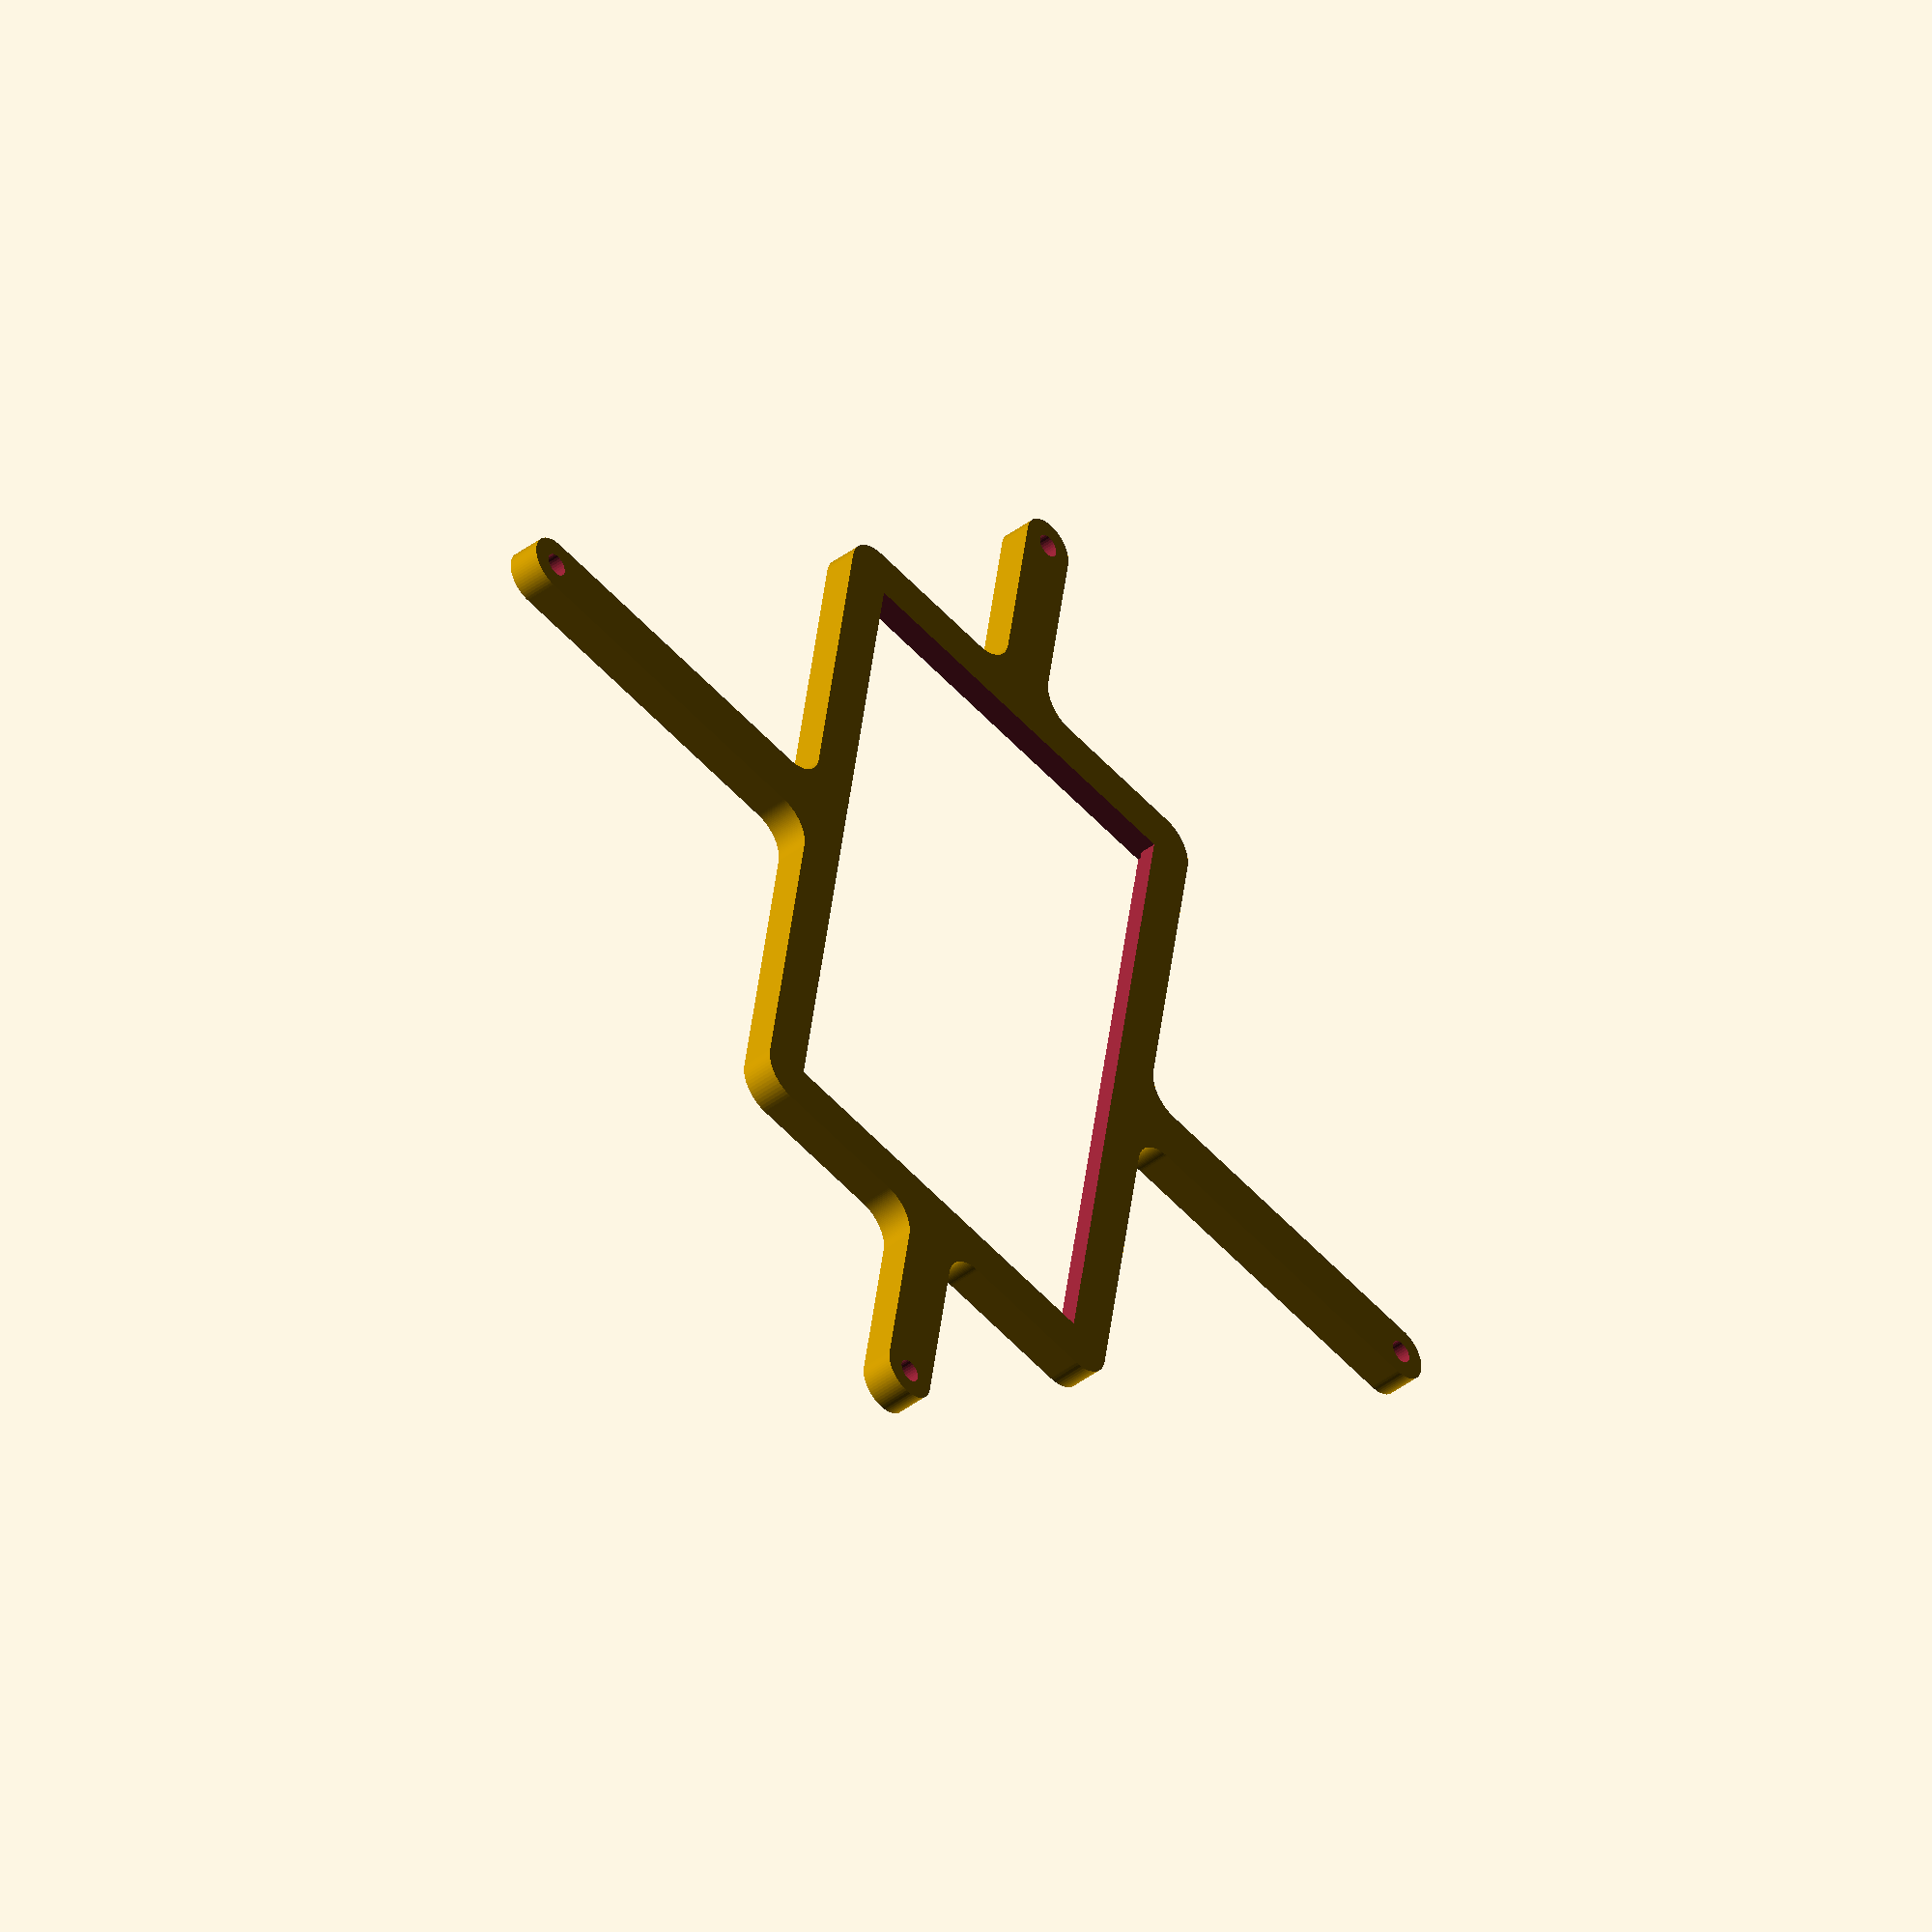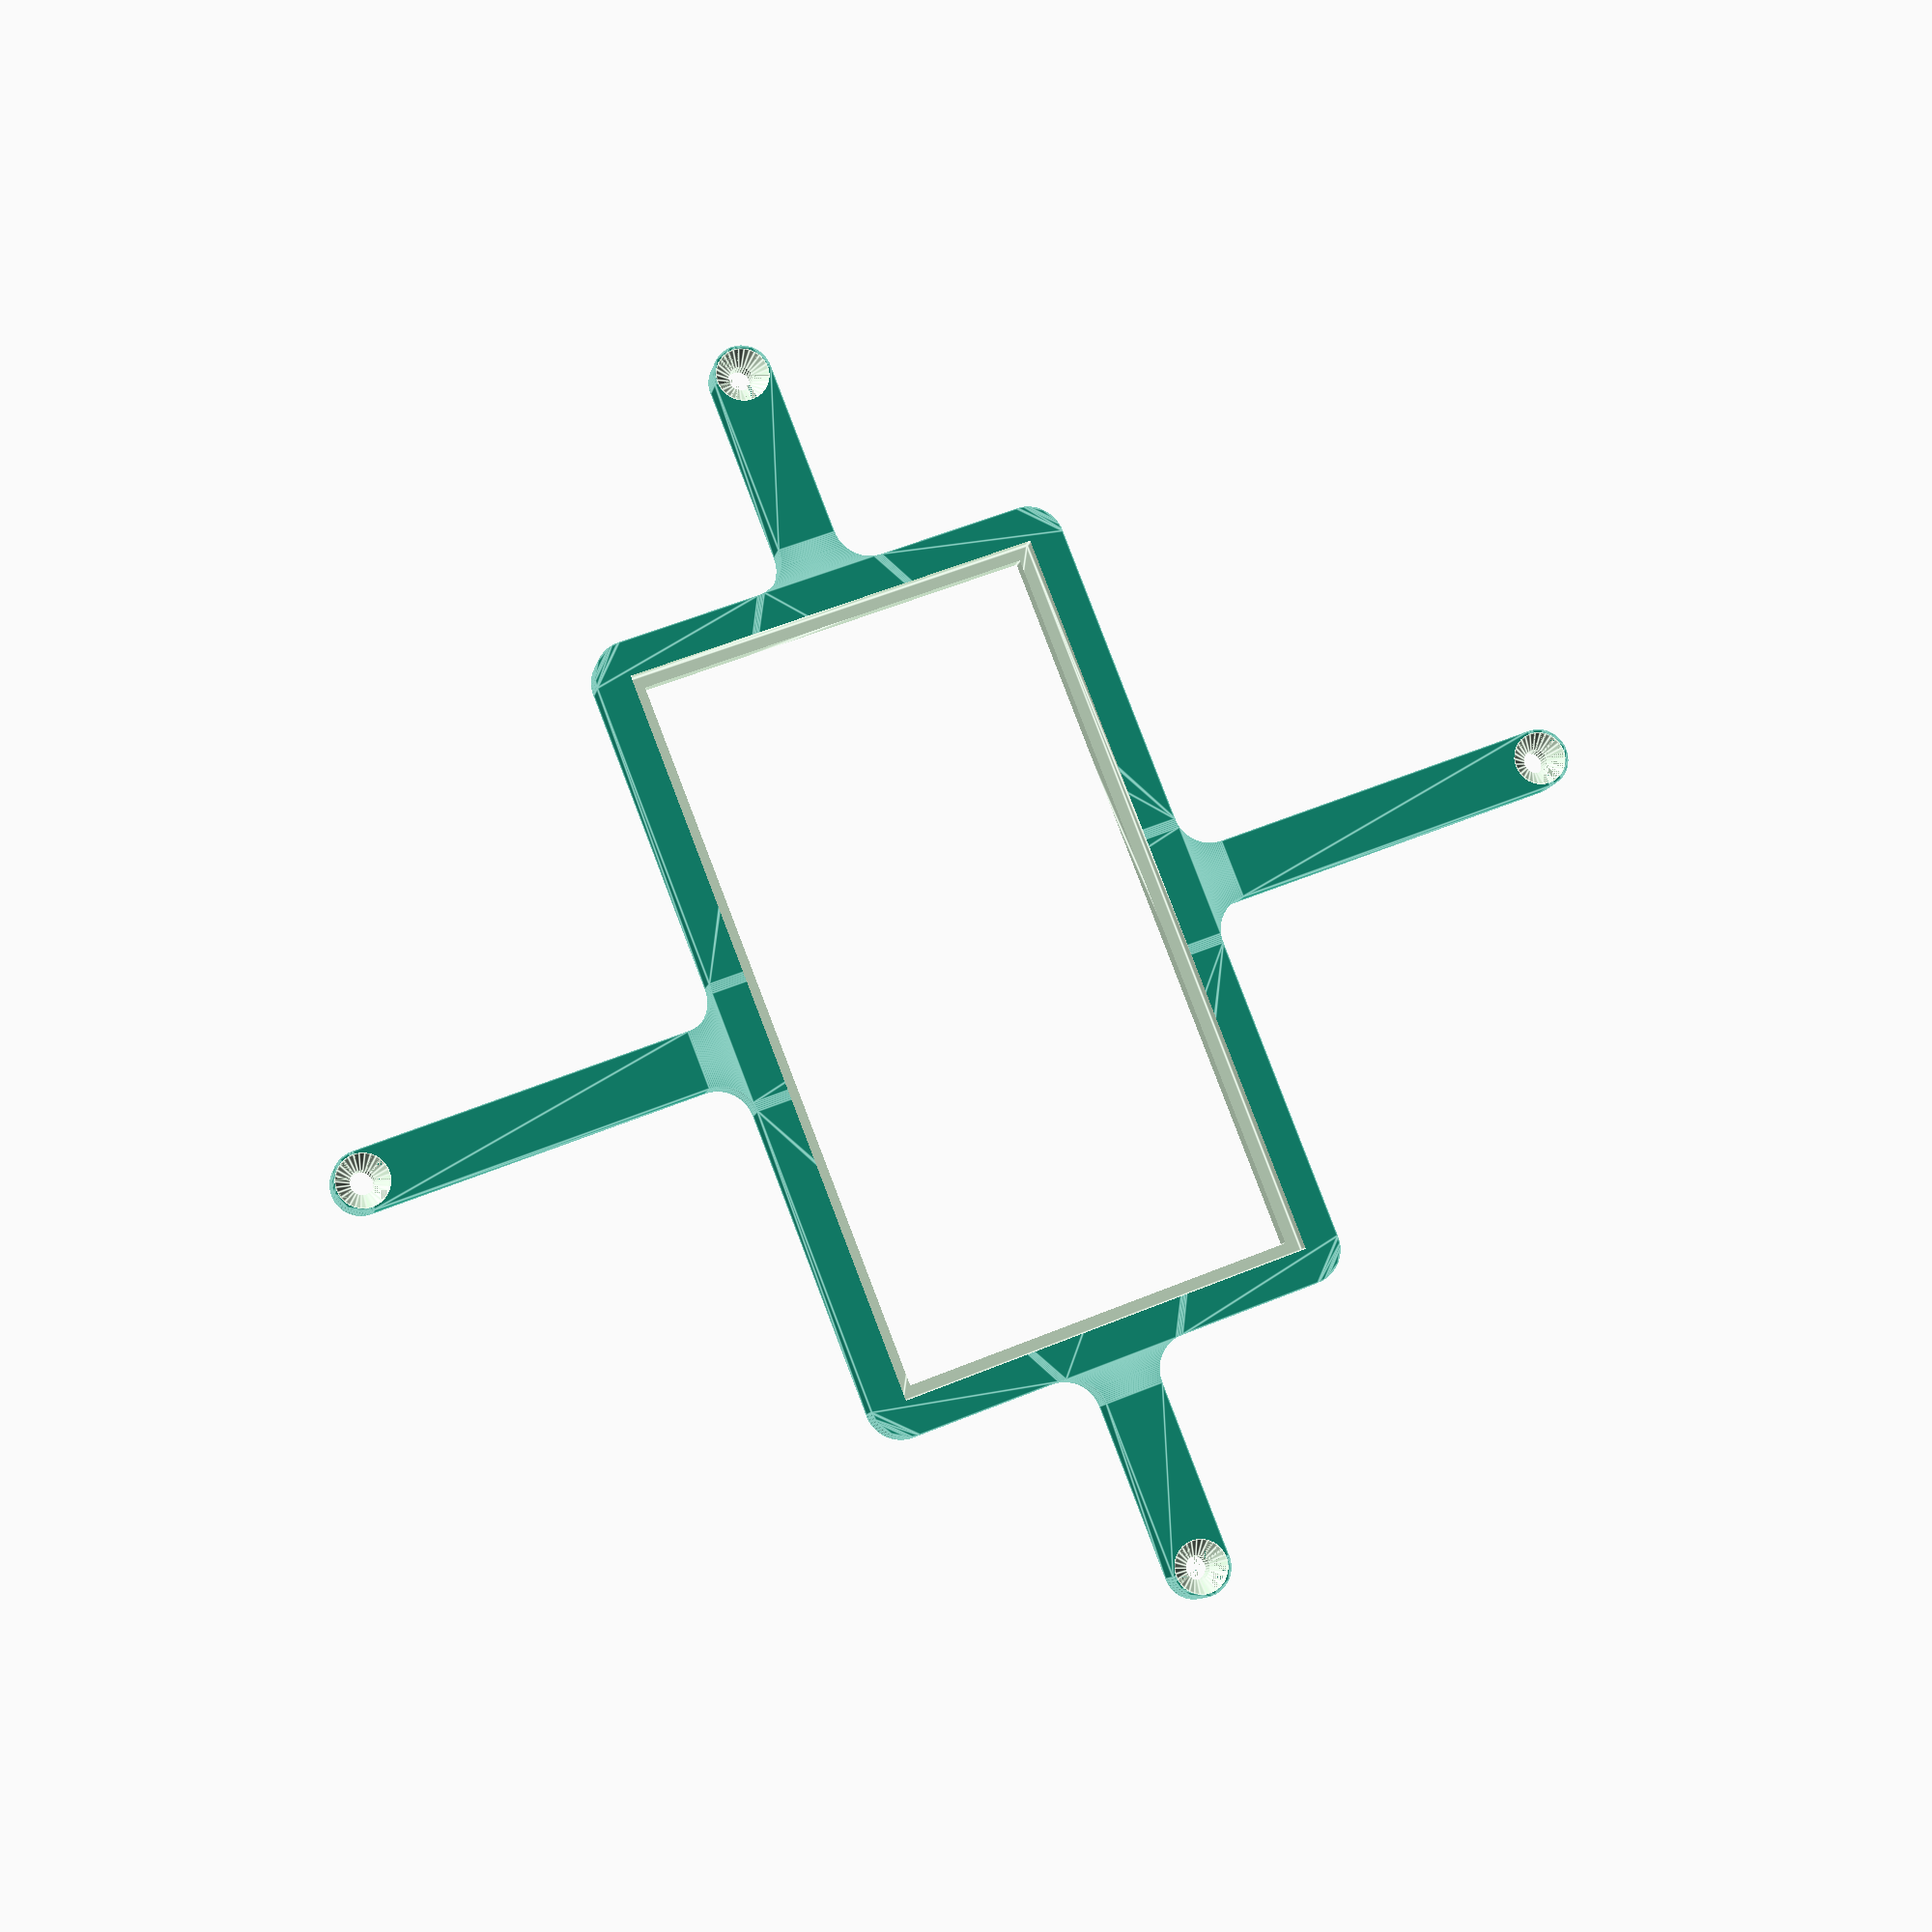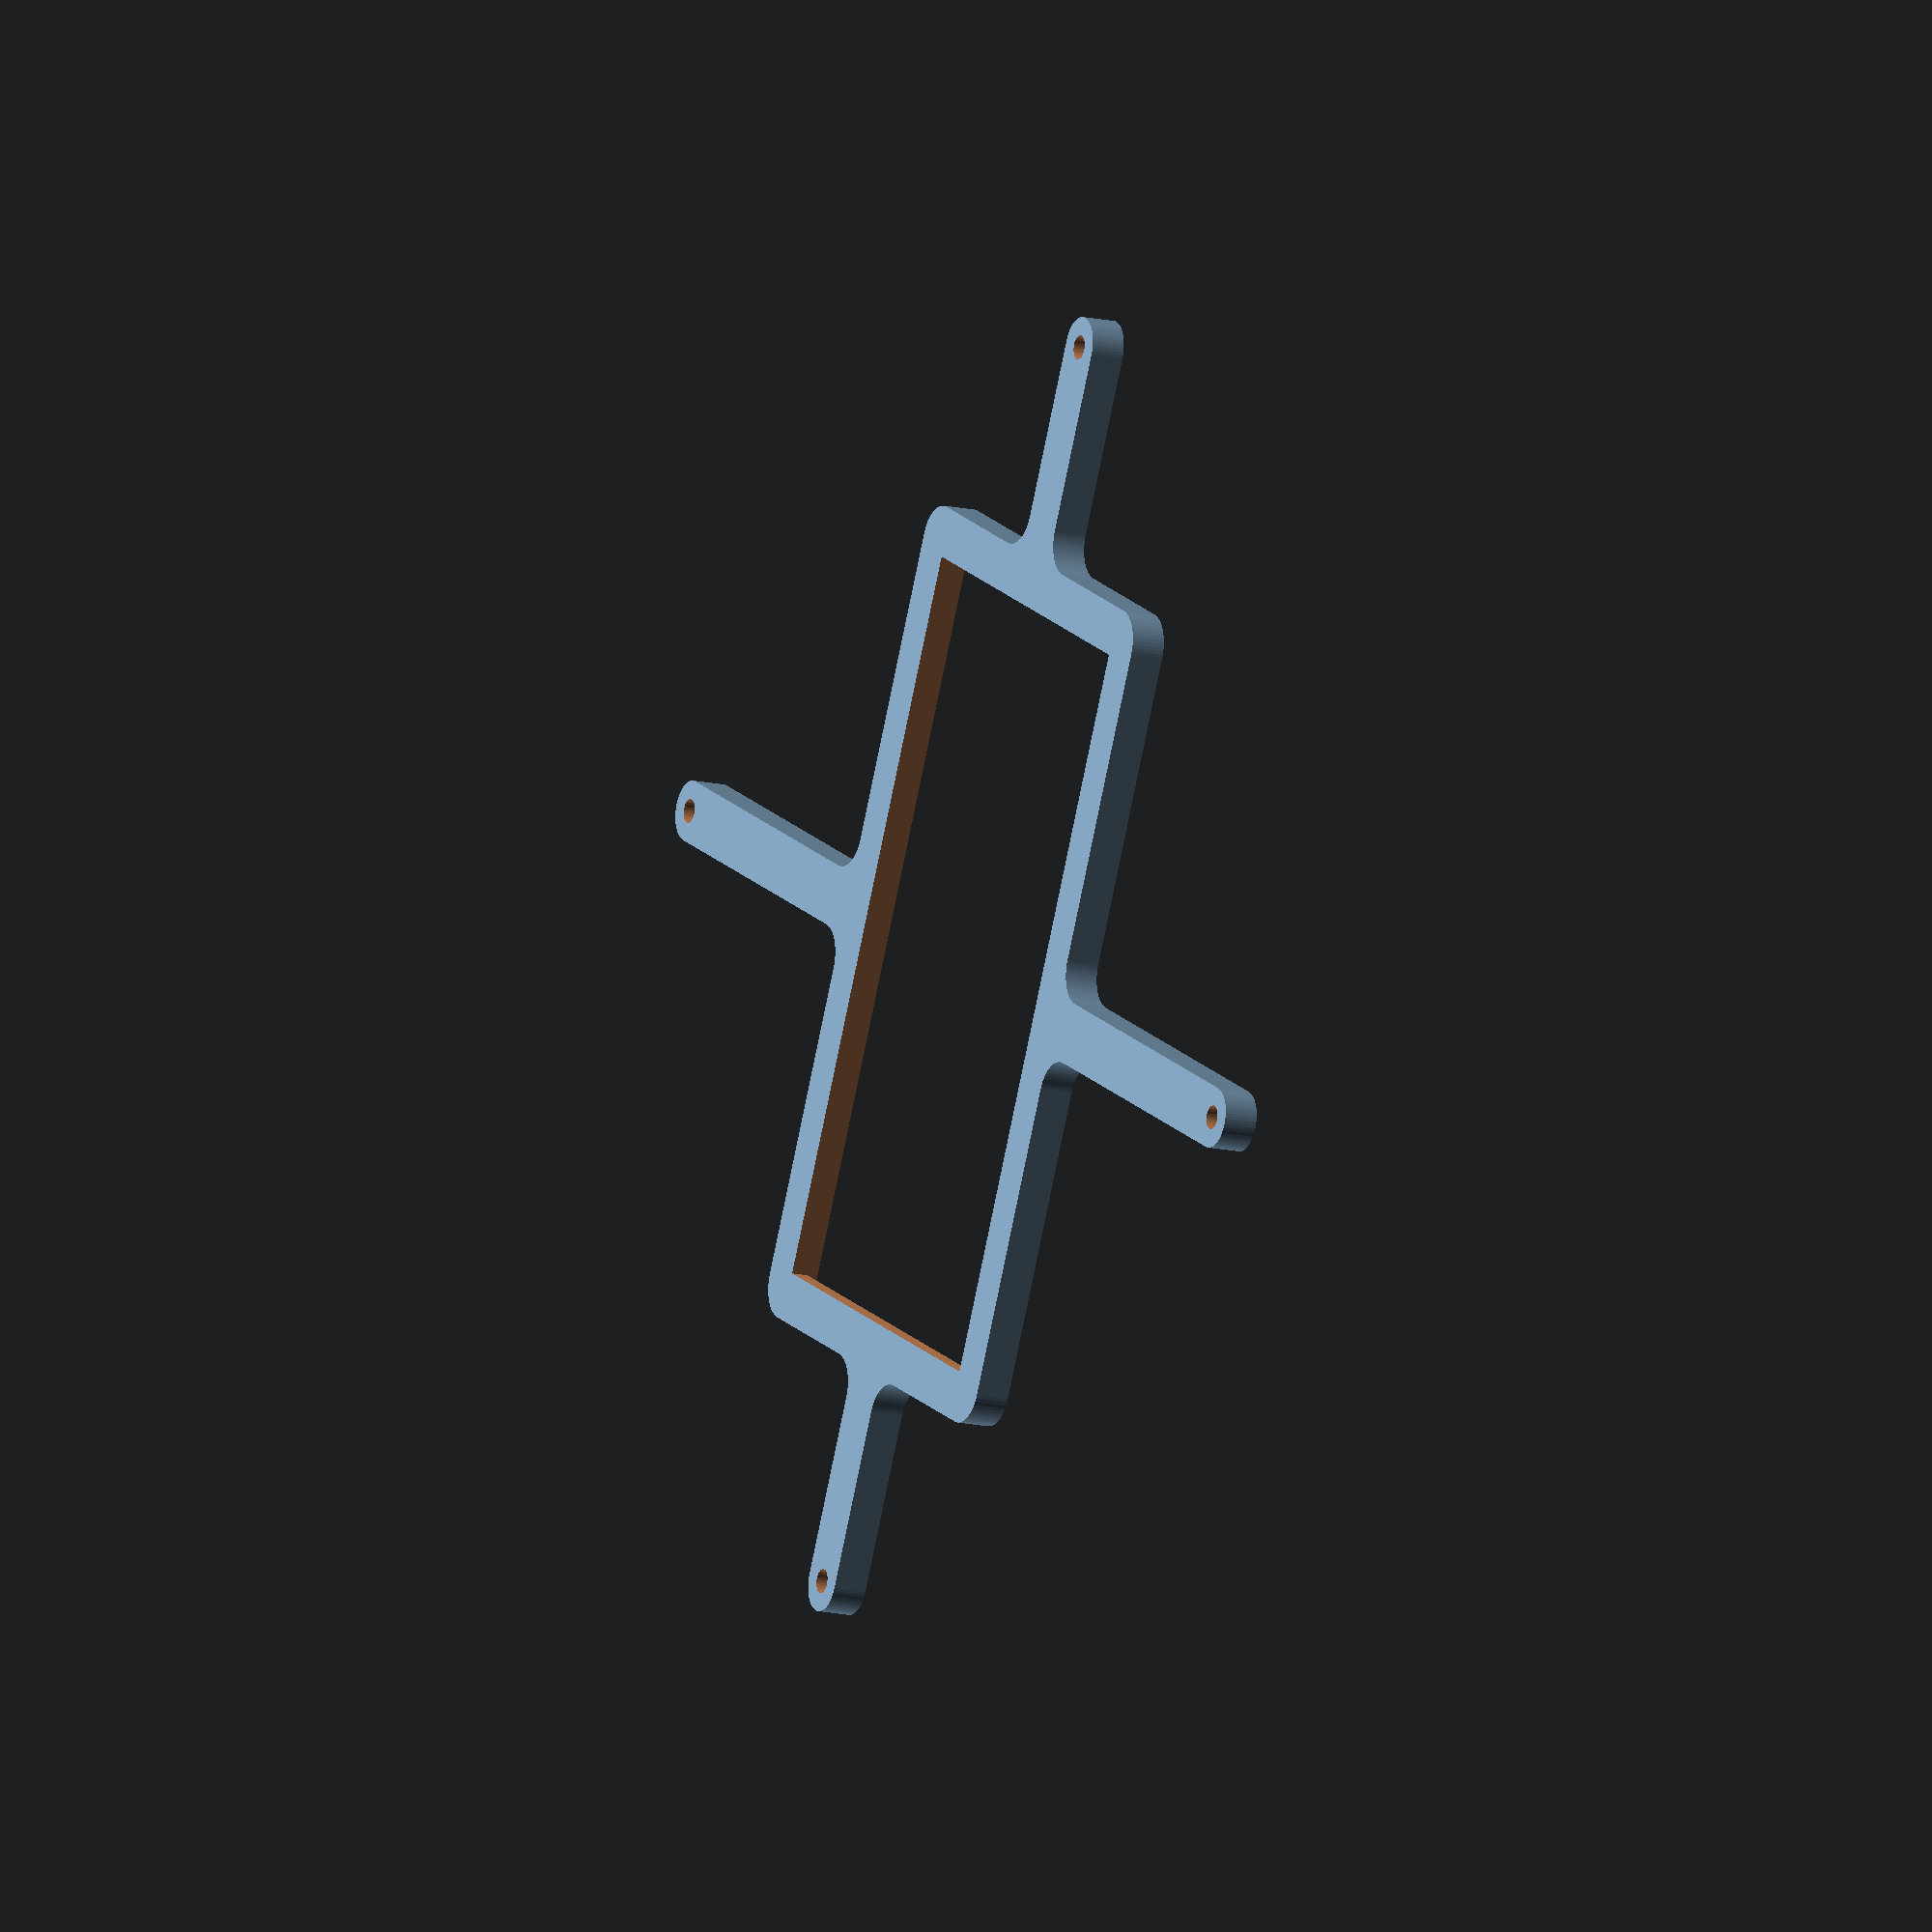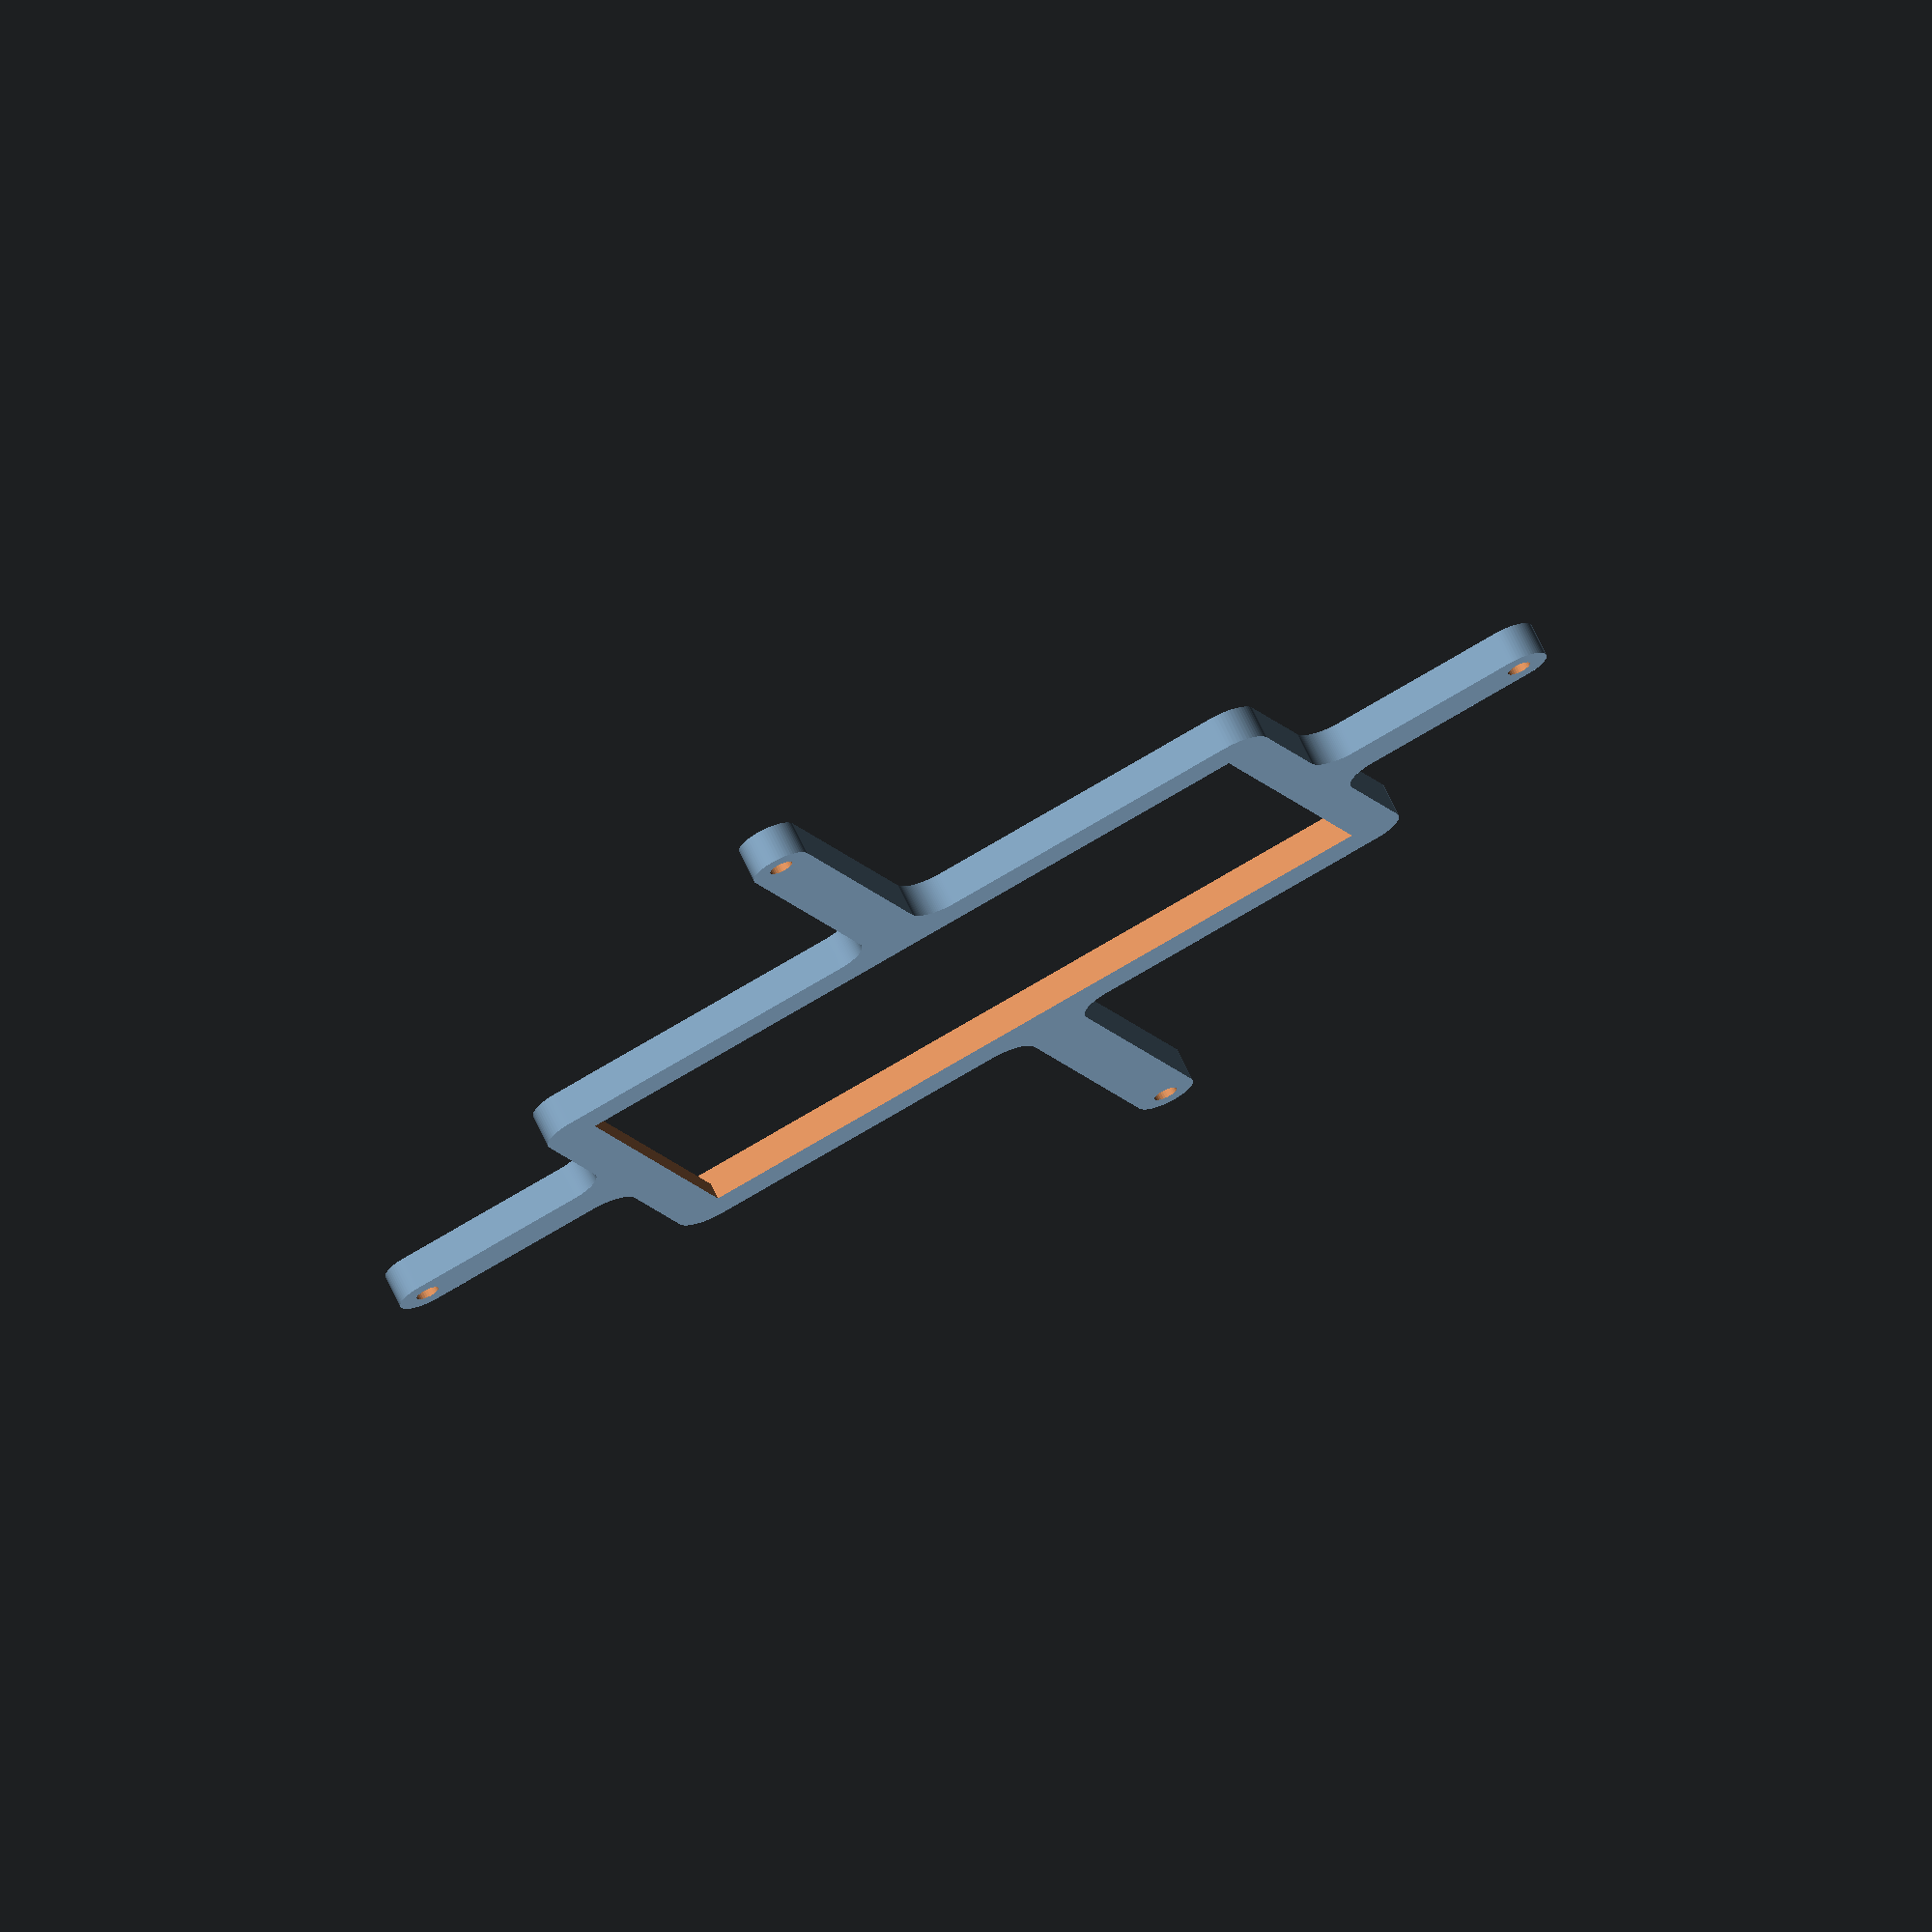
<openscad>
// Generated by SolidPython <Unknown> on 2024-03-31 15:52:24


scale(v = 0.0000010000) {
	translate(v = [-150500000, -83500000, 0]) {
		difference() {
			linear_extrude(convexity = 10, height = 2850000) {
				polygon(points = [[148056982.6886716187, 30476560.2026528977], [148056982.6943424940, 30476560.1787739582], [148098703.2653189301, 30310002.3230493777], [148098703.2715741396, 30310002.2993167974], [148108514.0519389212, 30274550.6944071874], [148108514.0661867857, 30274550.6474382058], [148120052.5568406880, 30239623.1377162300], [148120052.5648248196, 30239623.1145081185], [148177897.7645663917, 30077956.6114431284], [148177897.7731176615, 30077956.5884379447], [148191136.1768264174, 30043637.3173325546], [148191136.1956094503, 30043637.2719862759], [148206042.6198991537, 30010008.9176271781], [148206042.6301196218, 30010008.8953134008], [148279455.3777315319, 29854790.6817084588], [148279455.3884965181, 29854790.6596522219], [148295993.9224848151, 29821934.2356919423], [148295993.9456221163, 29821934.1924050786], [148314124.7465324402, 29789928.8528458178], [148314124.7588908374, 29789928.8316412643], [148402398.0494820476, 29642653.7437446266], [148402398.0623570681, 29642653.7228497528], [148422077.4515017569, 29611576.5713582411], [148422077.4787705243, 29611576.5305476710], [148443258.0467782617, 29581502.4347026385], [148443258.0611555576, 29581502.4148115255], [148545541.7746814787, 29443588.7922300622], [148545541.7895425558, 29443588.7726977728], [148568172.5105688274, 29414590.1836317517], [148568172.5417064130, 29414590.1456905007], [148592198.8963627219, 29386736.9235436879], [148592198.9126204550, 29386736.9051575772], [148707508.0010065436, 29259512.9314666986], [148707508.0177105963, 29259512.9134851061], [148732872.1244034767, 29232872.1591100618], [148732872.1591100097, 29232872.1244035251], [148759512.9134847224, 29207508.0177109763], [148759512.9314663112, 29207508.0010069348], [148886736.9051578343, 29092198.9126202539], [148886736.9235439301, 29092198.8963625319], [148914590.1456906497, 29068172.5417063013], [148914590.1836318970, 29068172.5105687194], [148943588.7726977468, 29045541.7895425819], [148943588.7922300398, 29045541.7746814787], [149081502.4148117602, 28943258.0611553937], [149081502.4347028732, 28943258.0467781126], [149111576.5305476785, 28922077.4787705317], [149111576.5713582635, 28922077.4515017793], [149142653.7228507102, 28902398.0623564832], [149142653.7437455654, 28902398.0494814366], [149289928.8316404521, 28814124.7588912472], [149289928.8528450131, 28814124.7465328686], [149321934.1924048662, 28795993.9456222169], [149321934.2356917262, 28795993.9224849045], [149354790.6596533060, 28779455.3884959668], [149354790.6817095578, 28779455.3777309768], [149510008.8953127861, 28706042.6301198713], [149510008.9176265597, 28706042.6198994070], [149543637.2719860375, 28691136.1956095397], [149543637.3173322976, 28691136.1768264994], [149577956.5884379148, 28677897.7731176652], [149577956.6114431024, 28677897.7645663992], [149739623.1145079732, 28620052.5648248680], [149739623.1377160847, 28620052.5568407513], [149774550.6474384964, 28608514.0661867149], [149774550.6944074929, 28608514.0519388281], [149810002.2993168235, 28598703.2715741172], [149810002.3230493963, 28598703.2653189301], [149976560.1787743568, 28556982.6943424083], [149976560.2026532888, 28556982.6886715330], [150012450.4967273772, 28548923.2536255978], [150012450.5448667407, 28548923.2440500855], [150048693.0652440786, 28542634.5702077374], [150048693.0894754827, 28542634.5663088672], [150218538.2546602190, 28517440.4160025716], [150218538.2789800167, 28517440.4126995504], [150255045.7142544389, 28512937.6500269286], [150255045.7631005645, 28512937.6452160031], [150291730.1636626422, 28510231.6412627995], [150291730.1881595254, 28510231.6397578008], [150463226.9610164464, 28501806.5435617082], [150463226.9855428934, 28501806.5426583476], [150499999.9754587710, 28500903.8164250888], [150500000.0245412290, 28500903.8164250888], [150536773.0144571066, 28501806.5426583476], [150536773.0389835536, 28501806.5435617082], [150708269.8118404746, 28510231.6397578008], [150708269.8363373578, 28510231.6412627995], [150744954.2368994355, 28512937.6452160031], [150744954.2857455611, 28512937.6500269286], [150781461.7210199833, 28517440.4126995504], [150781461.7453397810, 28517440.4160025716], [150951306.9105245173, 28542634.5663088672], [150951306.9347559214, 28542634.5702077374], [150987549.4551332593, 28548923.2440500855], [150987549.5032726228, 28548923.2536255978], [151023439.7973467112, 28556982.6886715330], [151023439.8212256432, 28556982.6943424083], [151189997.6769506037, 28598703.2653189301], [151189997.7006831765, 28598703.2715741172], [151225449.3055925071, 28608514.0519388281], [151225449.3525615036, 28608514.0661867149], [151260376.8622839153, 28620052.5568407513], [151260376.8854920268, 28620052.5648248680], [151422043.3885568976, 28677897.7645663992], [151422043.4115620852, 28677897.7731176652], [151456362.6826677024, 28691136.1768264994], [151456362.7280139625, 28691136.1956095397], [151489991.0823734403, 28706042.6198994070], [151489991.1046872139, 28706042.6301198713], [151645209.3182904422, 28779455.3777309768], [151645209.3403466940, 28779455.3884959668], [151678065.7643082738, 28795993.9224849045], [151678065.8075951338, 28795993.9456222169], [151710071.1471549869, 28814124.7465328686], [151710071.1683595479, 28814124.7588912472], [151857346.2562544346, 28902398.0494814366], [151857346.2771492898, 28902398.0623564832], [151888423.4286417365, 28922077.4515017793], [151888423.4694523215, 28922077.4787705317], [151918497.5652971268, 28943258.0467781126], [151918497.5851882398, 28943258.0611553937], [152056411.2077699602, 29045541.7746814787], [152056411.2273022532, 29045541.7895425819], [152085409.8163681030, 29068172.5105687194], [152085409.8543093503, 29068172.5417063013], [152113263.0764560699, 29092198.8963625319], [152113263.0948421657, 29092198.9126202539], [152240487.0685336888, 29207508.0010069348], [152240487.0865152776, 29207508.0177109763], [152267127.8408899903, 29232872.1244035251], [152267127.8755965233, 29232872.1591100618], [152292491.9822894037, 29259512.9134851061], [152292491.9989934564, 29259512.9314666986], [152407801.0873795450, 29386736.9051575772], [152407801.1036372781, 29386736.9235436879], [152431827.4582935870, 29414590.1456905007], [152431827.4894311726, 29414590.1836317517], [152454458.2104574442, 29443588.7726977728], [152454458.2253185213, 29443588.7922300622], [152556741.9388444424, 29581502.4148115255], [152556741.9532217383, 29581502.4347026385], [152577922.5212294757, 29611576.5305476710], [152577922.5484982431, 29611576.5713582411], [152597601.9376429319, 29642653.7228497528], [152597601.9505179524, 29642653.7437446266], [152685875.2411091626, 29789928.8316412643], [152685875.2534675598, 29789928.8528458178], [152704006.0543778837, 29821934.1924050786], [152704006.0775151849, 29821934.2356919423], [152720544.6115034819, 29854790.6596522219], [152720544.6222684681, 29854790.6817084588], [152793957.3698803782, 30010008.8953134008], [152793957.3801008463, 30010008.9176271781], [152808863.8043905497, 30043637.2719862759], [152808863.8231735826, 30043637.3173325546], [152822102.2268823385, 30077956.5884379447], [152822102.2354336083, 30077956.6114431284], [152879947.4351751804, 30239623.1145081185], [152879947.4431593120, 30239623.1377162300], [152891485.9338132143, 30274550.6474382058], [152891485.9480610788, 30274550.6944071874], [152901296.7284258604, 30310002.2993167974], [152901296.7346810699, 30310002.3230493777], [152943017.3056575060, 30476560.1787739955], [152943017.3113283813, 30476560.2026529349], [152951076.7463744283, 30512450.4967274442], [152951076.7559499443, 30512450.5448667929], [152957365.4297923446, 30548693.0652445480], [152957365.4336912036, 30548693.0894759633], [152982559.5839973688, 30718538.2546598576], [152982559.5873003900, 30718538.2789796591], [152987062.3499730527, 30755045.7142544240], [152987062.3547839820, 30755045.7631005347], [152989768.3587372303, 30791730.1636633202], [152989768.3602422178, 30791730.1881602071], [152998193.4564383030, 30963226.9610165618], [152998193.4573416710, 30963226.9855430089], [152999999.9996988177, 31036817.3625971265], [153000000.0000000000, 31036817.3871383555], [153000000.0000000000, 59700000.9877275750], [153003613.6304808557, 59847203.9738996625], [153014445.8154679835, 59994052.3229421526], [153032470.4595801532, 60140192.2765911818], [153057644.1398710907, 60285271.7708993405], [153089906.2107399702, 60428941.2966568246], [153129178.9500318766, 60570854.7413908392], [153175367.7462787926, 60710670.2231856957], [153228361.3266239464, 60848050.9142963886], [153288032.0248912871, 60982665.8526069298], [153354236.0891418159, 61114190.7389391214], [153426814.0279861093, 61242308.7183218822], [153505590.9948126376, 61366711.1433214247], [153590377.2090074718, 61487098.3175983727], [153680968.4131551683, 61603180.2179065645], [153777146.3651097417, 61714677.1927800477], [153878679.3637600839, 61821320.6362397596], [153985322.8072200418, 61922853.6348903626], [154096819.7820934653, 62019031.5868448615], [154212901.6824015081, 62109622.7909924462], [154333288.8566789329, 62194409.0051876009], [154457691.2816778421, 62273185.9720137417], [154585809.2610607445, 62345763.9108581021], [154717334.1473931372, 62411967.9751087353], [154851949.0857032537, 62471638.6733759046], [154989329.7768147588, 62524632.2537213638], [155129145.2586088181, 62570821.0499680042], [155271058.7033435702, 62610093.7892601267], [155414728.2291006744, 62642355.8601289243], [155559807.7234086394, 62667529.5404198319], [155705947.6770580411, 62685554.1845320463], [155852796.0261001885, 62696386.3695191517], [155999999.0122724175, 62700000.0000000000], [181963182.6128613353, 62700000.0000000000], [181963182.6374025345, 62700000.0003011823], [182036773.0144570470, 62701806.5426583514], [182036773.0389834642, 62701806.5435617119], [182257278.3820052743, 62712639.2764217034], [182257278.4065021574, 62712639.2779267058], [182293962.8070641756, 62715345.2818799019], [182293962.8559103012, 62715345.2866908237], [182330470.2911850810, 62719848.0493634939], [182330470.3155048490, 62719848.0526665151], [182548852.0715323091, 62752241.9261071980], [182548852.0957637429, 62752241.9300060645], [182585094.6161412001, 62758530.6038484424], [182585094.6642805636, 62758530.6134239584], [182620984.9583550692, 62766590.0484699905], [182620984.9822340012, 62766590.0541408658], [182835140.0155779719, 62820233.0974528641], [182835140.0393105447, 62820233.1037080511], [182870591.6442196369, 62830043.8840726912], [182870591.6911886334, 62830043.8983205780], [182905519.2009110749, 62841582.3889746368], [182905519.2241191864, 62841582.3969587535], [183113385.1047393382, 62915957.9983107299], [183113385.1277445257, 62915958.0068619922], [183147704.3988504410, 62929196.4105709344], [183147704.4441967010, 62929196.4293539822], [183181332.7985554934, 62944102.8536435589], [183181332.8208692968, 62944102.8638640195], [183380907.6867038012, 63038494.7455569729], [183380907.7087600231, 63038494.7563219666], [183413764.1327211261, 63055033.2903106511], [183413764.1760079861, 63055033.3134479597], [183445769.5155676901, 63073164.1143585443], [183445769.5367722511, 63073164.1267169267], [183635131.3727645278, 63186663.2433303744], [183635131.3936594129, 63186663.2562054172], [183666208.5451515913, 63206342.6453505307], [183666208.5859621763, 63206342.6726192832], [183696282.6818069220, 63227523.2406268120], [183696282.7016980052, 63227523.2550040931], [183873607.8498519361, 63359036.5480002165], [183873607.8693842292, 63359036.5628613234], [183902606.4584499598, 63381667.2838873938], [183902606.4963912070, 63381667.3150249720], [183930459.7185381055, 63405693.6696813554], [183930459.7369242311, 63405693.6859390736], [184094040.4591263533, 63553954.6104130596], [184094040.4771079421, 63553954.6271171048], [184120681.2314832807, 63579318.7338102758], [184120681.2661898136, 63579318.7685168162], [184146045.3728826344, 63605959.5228917971], [184146045.3895866871, 63605959.5408733860], [184294306.3140612245, 63769540.2630760968], [184294306.3303189278, 63769540.2814622074], [184318332.6849748492, 63797393.5036085695], [184318332.7161124349, 63797393.5415498242], [184340963.4371389151, 63826392.1306161210], [184340963.4520000219, 63826392.1501484066], [184472476.7449960113, 64003717.2983021066], [184472476.7593732774, 64003717.3181932196], [184493657.3273806572, 64033791.4140377194], [184493657.3546494246, 64033791.4548482895], [184513336.7437947989, 64064868.6063409224], [184513336.7566698790, 64064868.6272358000], [184626835.8732829988, 64254230.4632276148], [184626835.8856413960, 64254230.4844321683], [184644966.6865519881, 64286235.8239919469], [184644966.7096893191, 64286235.8672788069], [184661505.2436778545, 64319092.2912396193], [184661505.2544428706, 64319092.3132958561], [184755897.1361359954, 64518667.1791307256], [184755897.1463564634, 64518667.2014445066], [184770803.5706460774, 64552295.5558034480], [184770803.5894291401, 64552295.6011497229], [184784041.9931379855, 64586614.8722553998], [184784042.0016892552, 64586614.8952605799], [184858417.6030412912, 64794480.7758808732], [184858417.6110253930, 64794480.7990889847], [184869956.1016794443, 64829408.3088113815], [184869956.1159273088, 64829408.3557803705], [184879766.8962919712, 64864859.9606896266], [184879766.9025471807, 64864859.9844221994], [184933409.9458590746, 65079015.0177658424], [184933409.9515299797, 65079015.0416447818], [184941469.3865760565, 65114905.3357193843], [184941469.3961515427, 65114905.3838587403], [184947758.0699938834, 65151147.9042360038], [184947758.0738927722, 65151147.9284674153], [184980151.9473335743, 65369529.6844957992], [184980151.9506365955, 65369529.7088155970], [184984654.7133091688, 65406037.1440896168], [184984654.7181200981, 65406037.1929357275], [184987360.7220732570, 65442721.5934973359], [184987360.7235782743, 65442721.6179942265], [184998193.4564382732, 65663226.9610165060], [184998193.4573416412, 65663226.9855429530], [184999999.9996988177, 65736817.3625977635], [185000000.0000000000, 65736817.3871389925], [185000000.0000000000, 78000000.9877275825], [185003613.6304808259, 78147203.9738996774], [185014445.8154679537, 78294052.3229421675], [185032470.4595801830, 78440192.2765914500], [185057644.1398710310, 78585271.7708990872], [185089906.2107398808, 78728941.2966565043], [185129178.9500319958, 78870854.7413911670], [185175367.7462787032, 79010670.2231853753], [185228361.3266240358, 79148050.9142966419], [185288032.0248912573, 79282665.8526068628], [185354236.0891418457, 79414190.7389391065], [185426814.0279862285, 79542308.7183220983], [185505590.9948124886, 79666711.1433212012], [185590377.2090076804, 79787098.3175986409], [185680968.4131551981, 79903180.2179066390], [185777146.3651092649, 80014677.1927795708], [185878679.3637601733, 80121320.6362398267], [185985322.8072204292, 80222853.6348907202], [186096819.7820933461, 80319031.5868447870], [186212901.6824013591, 80409622.7909923345], [186333288.8566787839, 80494409.0051875114], [186457691.2816779017, 80573185.9720137566], [186585809.2610608935, 80645763.9108581543], [186717334.1473931372, 80711967.9751087278], [186851949.0857033730, 80771638.6733759493], [186989329.7768146396, 80824632.2537212968], [187129145.2586088181, 80870821.0499680191], [187271058.7033435106, 80910093.7892601192], [187414728.2291009128, 80942355.8601289690], [187559807.7234085500, 80967529.5404198170], [187705947.6770578325, 80985554.1845320314], [187852796.0261003375, 80996386.3695191592], [187999999.0122724175, 81000000.0000000000], [202963182.6128610373, 81000000.0000000000], [202963182.6374022663, 81000000.0003011823], [203036773.0144569874, 81001806.5426583588], [203036773.0389834344, 81001806.5435617268], [203208269.8118409514, 81010231.6397578418], [203208269.8363378346, 81010231.6412628293], [203244954.2368995547, 81012937.6452160031], [203244954.2857456505, 81012937.6500269324], [203281461.7210196555, 81017440.4126995057], [203281461.7453394532, 81017440.4160025269], [203451306.9105244875, 81042634.5663088560], [203451306.9347558916, 81042634.5702077299], [203487549.4551333785, 81048923.2440501004], [203487549.5032727420, 81048923.2536256015], [203523439.7973468602, 81056982.6886715591], [203523439.8212258220, 81056982.6943424493], [203689997.6769504547, 81098703.2653188854], [203689997.7006829977, 81098703.2715740651], [203725449.3055923283, 81108514.0519387722], [203725449.3525612950, 81108514.0661866516], [203760376.8622837663, 81120052.5568407178], [203760376.8854918778, 81120052.5648248345], [203922043.3885567784, 81177897.7645663619], [203922043.4115619659, 81177897.7731176317], [203956362.6826679111, 81191136.1768265963], [203956362.7280141711, 81191136.1956096441], [203989991.0823729038, 81206042.6198991835], [203989991.1046866775, 81206042.6301196367], [204145209.3182911277, 81279455.3777312934], [204145209.3403473496, 81279455.3884962946], [204178065.7643079460, 81295993.9224847406], [204178065.8075948060, 81295993.9456220418], [204210071.1471548975, 81314124.7465328276], [204210071.1683594584, 81314124.7588912100], [204357346.2562548518, 81402398.0494816899], [204357346.2771497369, 81402398.0623567402], [204388423.4286415577, 81422077.4515016526], [204388423.4694521427, 81422077.4787704051], [204418497.5652975142, 81443258.0467783809], [204418497.5851886272, 81443258.0611556619], [204556411.2077698708, 81545541.7746814042], [204556411.2273021638, 81545541.7895425111], [204585409.8163682818, 81568172.5105688721], [204585409.8543095589, 81568172.5417064577], [204613263.0764560699, 81592198.8963625282], [204613263.0948421955, 81592198.9126202464], [204740487.0685335994, 81707508.0010068417], [204740487.0865151882, 81707508.0177108794], [204767127.8408898115, 81732872.1244033426], [204767127.8755963445, 81732872.1591098756], [204792491.9822894037, 81759512.9134851098], [204792491.9989934564, 81759512.9314666986], [204907801.0873797536, 81886736.9051578045], [204907801.1036374569, 81886736.9235439301], [204931827.4582935572, 81914590.1456904560], [204931827.4894311428, 81914590.1836317033], [204954458.2104575038, 81943588.7726978362], [204954458.2253186107, 81943588.7922301143], [205056741.9388445020, 82081502.4148116261], [205056741.9532217979, 82081502.4347027391], [205077922.5212295651, 82111576.5305477679], [205077922.5484983027, 82111576.5713583380], [205097601.9376431704, 82142653.7228501588], [205097601.9505182505, 82142653.7437450439], [205185875.2411086857, 82289928.8316403776], [205185875.2534670830, 82289928.8528449237], [205204006.0543779135, 82321934.1924050897], [205204006.0775151849, 82321934.2356919497], [205220544.6115038991, 82354790.6596531123], [205220544.6222689152, 82354790.6817093492], [205293957.3698801994, 82510008.8953129500], [205293957.3801006675, 82510008.9176267385], [205308863.8043904305, 82543637.2719859481], [205308863.8231734633, 82543637.3173322231], [205322102.2268822789, 82577956.5884377360], [205322102.2354335189, 82577956.6114429235], [205379947.4351751804, 82739623.1145081222], [205379947.4431592822, 82739623.1377162337], [205391485.9338133335, 82774550.6474386901], [205391485.9480612278, 82774550.6944076717], [205401296.7284259200, 82810002.2993169874], [205401296.7346811295, 82810002.3230495602], [205443017.3056575656, 82976560.1787741929], [205443017.3113284409, 82976560.2026531398], [205451076.7463743985, 83012450.4967272580], [205451076.7559499145, 83012450.5448666066], [205457365.4297922850, 83048693.0652441084], [205457365.4336911440, 83048693.0894755274], [205482559.5839974880, 83218538.2546605468], [205482559.5873004794, 83218538.2789803445], [205487062.3499730825, 83255045.7142543495], [205487062.3547840118, 83255045.7631004602], [205489768.3587371707, 83291730.1636621654], [205489768.3602421582, 83291730.1881590486], [205498193.4564382732, 83463226.9610165656], [205498193.4573416412, 83463226.9855430126], [205499096.1835749149, 83499999.9754587710], [205499096.1835749149, 83500000.0245412290], [205498193.4573416412, 83536773.0144569874], [205498193.4564382732, 83536773.0389834344], [205489768.3602421582, 83708269.8118408322], [205489768.3587371707, 83708269.8363377154], [205487062.3547840118, 83744954.2368994504], [205487062.3499730825, 83744954.2857455611], [205482559.5873004794, 83781461.7210198492], [205482559.5839974284, 83781461.7453396469], [205457365.4336912036, 83951306.9105241150], [205457365.4297923148, 83951306.9347555339], [205451076.7559498549, 83987549.4551335424], [205451076.7463743687, 83987549.5032728910], [205443017.3113284111, 84023439.7973469496], [205443017.3056575358, 84023439.8212258965], [205401296.7346811295, 84189997.6769504398], [205401296.7284259200, 84189997.7006830126], [205391485.9480612278, 84225449.3055923283], [205391485.9338133335, 84225449.3525613099], [205379947.4431592822, 84260376.8622837663], [205379947.4351751804, 84260376.8854918778], [205322102.2354336381, 84422043.3885567635], [205322102.2268823683, 84422043.4115619510], [205308863.8231734037, 84456362.6826679111], [205308863.8043903708, 84456362.7280141860], [205293957.3801008165, 84489991.0823729038], [205293957.3698803782, 84489991.1046866924], [205220544.6222687066, 84645209.3182911128], [205220544.6115037203, 84645209.3403473496], [205204006.0775152445, 84678065.7643079460], [205204006.0543779731, 84678065.8075948060], [205185875.2534671724, 84710071.1471548975], [205185875.2411087751, 84710071.1683594435], [205097601.9505183101, 84857346.2562548369], [205097601.9376432598, 84857346.2771497220], [205077922.5484983325, 84888423.4286415726], [205077922.5212295949, 84888423.4694521427], [205056741.9532216191, 84918497.5652975142], [205056741.9388443232, 84918497.5851886272], [204954458.2253186107, 85056411.2077698857], [204954458.2104575038, 85056411.2273021638], [204931827.4894311428, 85085409.8163682967], [204931827.4582935572, 85085409.8543095440], [204907801.1036374569, 85113263.0764560699], [204907801.0873797536, 85113263.0948421955], [204792491.9989934564, 85240487.0685333014], [204792491.9822894037, 85240487.0865148902], [204767127.8755963445, 85267127.8408901244], [204767127.8408898115, 85267127.8755966574], [204740487.0865151882, 85292491.9822891206], [204740487.0685335994, 85292491.9989931583], [204613263.0948421955, 85407801.0873797536], [204613263.0764560699, 85407801.1036374718], [204585409.8543095589, 85431827.4582935423], [204585409.8163682818, 85431827.4894311279], [204556411.2273021638, 85454458.2104574889], [204556411.2077698708, 85454458.2253185958], [204418497.5851883888, 85556741.9388445169], [204418497.5652972460, 85556741.9532217979], [204388423.4694522321, 85577922.5212295502], [204388423.4286416769, 85577922.5484983027], [204357346.2771498561, 85597601.9376431853], [204357346.2562549710, 85597601.9505182356], [204210071.1683596373, 85685875.2411086857], [204210071.1471550763, 85685875.2534670681], [204178065.8075948954, 85704006.0543778986], [204178065.7643080354, 85704006.0775151998], [204145209.3403468728, 85720544.6115039140], [204145209.3182906508, 85720544.6222689152], [203989991.1046870351, 85793957.3698802143], [203989991.0823732615, 85793957.3801006675], [203956362.7280140519, 85808863.8043904155], [203956362.6826677918, 85808863.8231734633], [203922043.4115622640, 85822102.2268822640], [203922043.3885570765, 85822102.2354335338], [203760376.8854918778, 85879947.4351751655], [203760376.8622837663, 85879947.4431592822], [203725449.3525612950, 85891485.9338133484], [203725449.3055923283, 85891485.9480612278], [203689997.7006829977, 85901296.7284259349], [203689997.6769504547, 85901296.7346811146], [203523439.8212258816, 85943017.3056575358], [203523439.7973469496, 85943017.3113284260], [203487549.5032728910, 85951076.7463743538], [203487549.4551335573, 85951076.7559498549], [203451306.9347555339, 85957365.4297923148], [203451306.9105241299, 85957365.4336911887], [203281461.7453396320, 85982559.5839974433], [203281461.7210198641, 85982559.5873004645], [203244954.2857455611, 85987062.3499730676], [203244954.2368994355, 85987062.3547839969], [203208269.8363377154, 85989768.3587371707], [203208269.8118408322, 85989768.3602421582], [203036773.0389834344, 85998193.4564382732], [203036773.0144569874, 85998193.4573416412], [202963182.6374022663, 85999999.9996988177], [202963182.6128610373, 86000000.0000000000], [187999999.0122724175, 86000000.0000000000], [187852796.0261003375, 86003613.6304808408], [187705947.6770578325, 86014445.8154679686], [187559807.7234085500, 86032470.4595801830], [187414728.2291009128, 86057644.1398710310], [187271058.7033435106, 86089906.2107398808], [187129145.2586088181, 86129178.9500319809], [186989329.7768146396, 86175367.7462787032], [186851949.0857033730, 86228361.3266240507], [186717334.1473931372, 86288032.0248912722], [186585809.2610608935, 86354236.0891418457], [186457691.2816779017, 86426814.0279862434], [186333288.8566787839, 86505590.9948124886], [186212901.6824013591, 86590377.2090076655], [186096819.7820933461, 86680968.4131552130], [185985322.8072204292, 86777146.3651092798], [185878679.3637601733, 86878679.3637601733], [185777146.3651092649, 86985322.8072204292], [185680968.4131551981, 87096819.7820933610], [185590377.2090076804, 87212901.6824013591], [185505590.9948124886, 87333288.8566787988], [185426814.0279862285, 87457691.2816779017], [185354236.0891418457, 87585809.2610608935], [185288032.0248912573, 87717334.1473931372], [185228361.3266240358, 87851949.0857033581], [185175367.7462787032, 87989329.7768146247], [185129178.9500319958, 88129145.2586088330], [185089906.2107398808, 88271058.7033434957], [185057644.1398710310, 88414728.2291009128], [185032470.4595801830, 88559807.7234085500], [185014445.8154679537, 88705947.6770578325], [185003613.6304808259, 88852796.0261003226], [185000000.0000000000, 88999999.0122724175], [185000000.0000000000, 101263182.6128610224], [184999999.9996988177, 101263182.6374022514], [184998193.4573416412, 101336773.0144570321], [184998193.4564382732, 101336773.0389834791], [184987360.7235782743, 101557278.3820057958], [184987360.7220732570, 101557278.4065026790], [184984654.7181200981, 101593962.8070641905], [184984654.7133091688, 101593962.8559103012], [184980151.9506365657, 101630470.2911845297], [184980151.9473335743, 101630470.3155043274], [184947758.0738927126, 101848852.0715327561], [184947758.0699938536, 101848852.0957641751], [184941469.3961515427, 101885094.6161413938], [184941469.3865760267, 101885094.6642807424], [184933409.9515300989, 101920984.9583547413], [184933409.9458591938, 101920984.9822336882], [184879766.9025470614, 102135140.0155782551], [184879766.8962918818, 102135140.0393108279], [184869956.1159273684, 102170591.6442194283], [184869956.1016795039, 102170591.6911884099], [184858417.6110253632, 102205519.2009110749], [184858417.6030412316, 102205519.2241191864], [184784042.0016892254, 102413385.1047395319], [184784041.9931379557, 102413385.1277447194], [184770803.5894291401, 102447704.3988502324], [184770803.5706461072, 102447704.4441965073], [184755897.1463564038, 102481332.7985556126], [184755897.1361359358, 102481332.8208694011], [184661505.2544429898, 102680907.6867038459], [184661505.2436780035, 102680907.7087600827], [184644966.7096893489, 102713764.1327210963], [184644966.6865520477, 102713764.1760079563], [184626835.8856413960, 102745769.5155677795], [184626835.8732830286, 102745769.5367723256], [184513336.7566698492, 102935131.3727641851], [184513336.7437947989, 102935131.3936590701], [184493657.3546493948, 102966208.5451517105], [184493657.3273806572, 102966208.5859622806], [184472476.7593731284, 102996282.6818069816], [184472476.7449958324, 102996282.7016980946], [184340963.4519997537, 103173607.8498519659], [184340963.4371386468, 103173607.8693842441], [184318332.7161124945, 103202606.4584501386], [184318332.6849749088, 103202606.4963913858], [184294306.3303188682, 103230459.7185378671], [184294306.3140611649, 103230459.7369239926], [184146045.3895868957, 103394040.4591263980], [184146045.3728828430, 103394040.4771079868], [184120681.2661897838, 103420681.2314832509], [184120681.2314832509, 103420681.2661897838], [184094040.4771080017, 103446045.3728828579], [184094040.4591264129, 103446045.3895868957], [183930459.7369239926, 103594306.3140611500], [183930459.7185378671, 103594306.3303188682], [183902606.4963913858, 103618332.6849748939], [183902606.4584501386, 103618332.7161124796], [183873607.8693842292, 103640963.4371386468], [183873607.8498519659, 103640963.4519997537], [183696282.7016980946, 103772476.7449958473], [183696282.6818069816, 103772476.7593731284], [183666208.5859622955, 103793657.3273806423], [183666208.5451517105, 103793657.3546493948], [183635131.3936590552, 103813336.7437947989], [183635131.3727641702, 103813336.7566698492], [183445769.5367723107, 103926835.8732830137], [183445769.5155677795, 103926835.8856413960], [183413764.1760079563, 103944966.6865520477], [183413764.1327210963, 103944966.7096893489], [183380907.7087600827, 103961505.2436780035], [183380907.6867038608, 103961505.2544430047], [183181332.8208693862, 104055897.1361359358], [183181332.7985556126, 104055897.1463563889], [183147704.4441965222, 104070803.5706461072], [183147704.3988502324, 104070803.5894291550], [183113385.1277447343, 104084041.9931379557], [183113385.1047395468, 104084042.0016892254], [182905519.2241191864, 104158417.6030412465], [182905519.2009110749, 104158417.6110253632], [182870591.6911883950, 104169956.1016794890], [182870591.6442194283, 104169956.1159273684], [182835140.0393108130, 104179766.8962918818], [182835140.0155782700, 104179766.9025470614], [182620984.9822337031, 104233409.9458592087], [182620984.9583547413, 104233409.9515300989], [182585094.6642807424, 104241469.3865760267], [182585094.6161413789, 104241469.3961515278], [182548852.0957641602, 104247758.0699938536], [182548852.0715327561, 104247758.0738927275], [182330470.3155043125, 104280151.9473335594], [182330470.2911845446, 104280151.9506365806], [182293962.8559103012, 104284654.7133091837], [182293962.8070641756, 104284654.7181201130], [182257278.4065026641, 104287360.7220732719], [182257278.3820058107, 104287360.7235782593], [182036773.0389834642, 104298193.4564382732], [182036773.0144570470, 104298193.4573416412], [181963182.6374022365, 104299999.9996988177], [181963182.6128610373, 104300000.0000000000], [155999999.0122724175, 104300000.0000000000], [155852796.0261003375, 104303613.6304808408], [155705947.6770578623, 104314445.8154679686], [155559807.7234084904, 104332470.4595801979], [155414728.2291009724, 104357644.1398710161], [155271058.7033434212, 104389906.2107399106], [155129145.2586089373, 104429178.9500319660], [154989329.7768146396, 104475367.7462787032], [154851949.0857032537, 104528361.3266240954], [154717334.1473931372, 104588032.0248912722], [154585809.2610608637, 104654236.0891418457], [154457691.2816777527, 104726814.0279863328], [154333288.8566789329, 104805590.9948123842], [154212901.6824015081, 104890377.2090075463], [154096819.7820933759, 104980968.4131552130], [153985322.8072201312, 105077146.3651095480], [153878679.3637601435, 105178679.3637601733], [153777146.3651095927, 105285322.8072201014], [153680968.4131552279, 105396819.7820933610], [153590377.2090075314, 105512901.6824015528], [153505590.9948126376, 105633288.8566785902], [153426814.0279861093, 105757691.2816781253], [153354236.0891418159, 105885809.2610608935], [153288032.0248912573, 106017334.1473931372], [153228361.3266239464, 106151949.0857036114], [153175367.7462787628, 106289329.7768143564], [153129178.9500318766, 106429145.2586091161], [153089906.2107399702, 106571058.7033432126], [153057644.1398711205, 106714728.2291006148], [153032470.4595801234, 106859807.7234088331], [153014445.8154679835, 107005947.6770578325], [153003613.6304808557, 107152796.0261003226], [153000000.0000000000, 107299999.0122724175], [153000000.0000000000, 135963182.6128616333], [152999999.9996988177, 135963182.6374028623], [152998193.4573416710, 136036773.0144569874], [152998193.4564383030, 136036773.0389834344], [152989768.3602422476, 136208269.8118396997], [152989768.3587372601, 136208269.8363365829], [152987062.3547839820, 136244954.2368995845], [152987062.3499730527, 136244954.2857457101], [152982559.5873004198, 136281461.7210201323], [152982559.5839973986, 136281461.7453399301], [152957365.4336912334, 136451306.9105238914], [152957365.4297923744, 136451306.9347552955], [152951076.7559498549, 136487549.4551336467], [152951076.7463743389, 136487549.5032730103], [152943017.3113285601, 136523439.7973463833], [152943017.3056576848, 136523439.8212253153], [152901296.7346809208, 136689997.6769511402], [152901296.7284257114, 136689997.7006837130], [152891485.9480612576, 136725449.3055921495], [152891485.9338133931, 136725449.3525611460], [152879947.4431590140, 136760376.8622845709], [152879947.4351748824, 136760376.8854926825], [152822102.2354336679, 136922043.3885566294], [152822102.2268823981, 136922043.4115618169], [152808863.8231735229, 136956362.6826675534], [152808863.8043904901, 136956362.7280138135], [152793957.3801007569, 136989991.0823729932], [152793957.3698802888, 136989991.1046867669], [152720544.6222684681, 137145209.3182915151], [152720544.6115034819, 137145209.3403477669], [152704006.0775153339, 137178065.7643077970], [152704006.0543780327, 137178065.8075946569], [152685875.2534666955, 137210071.1471557319], [152685875.2411082983, 137210071.1683602929], [152597601.9505182207, 137357346.2562550008], [152597601.9376432002, 137357346.2771498561], [152577922.5484985411, 137388423.4286413193], [152577922.5212297738, 137388423.4694519043], [152556741.9532220066, 137418497.5652969480], [152556741.9388447106, 137418497.5851880610], [152454458.2253181040, 137556411.2077704966], [152454458.2104570270, 137556411.2273027897], [152431827.4894313514, 137585409.8163680434], [152431827.4582937658, 137585409.8543092906], [152407801.1036370099, 137613263.0764566064], [152407801.0873792768, 137613263.0948427022], [152292491.9989938736, 137740487.0685328245], [152292491.9822898209, 137740487.0865144134], [152267127.8755964935, 137767127.8408899605], [152267127.8408899605, 137767127.8755964935], [152240487.0865144134, 137792491.9822898209], [152240487.0685328245, 137792491.9989938736], [152113263.0948427022, 137907801.0873792768], [152113263.0764566064, 137907801.1036370099], [152085409.8543092906, 137931827.4582937658], [152085409.8163680434, 137931827.4894313514], [152056411.2273027897, 137954458.2104570270], [152056411.2077704966, 137954458.2253181040], [151918497.5851883888, 138056741.9388444722], [151918497.5652972758, 138056741.9532217681], [151888423.4694520533, 138077922.5212296546], [151888423.4286414683, 138077922.5484984219], [151857346.2771491706, 138097601.9376435876], [151857346.2562543154, 138097601.9505186081], [151710071.1683594882, 138185875.2411087751], [151710071.1471549273, 138185875.2534671724], [151678065.8075950146, 138204006.0543778837], [151678065.7643081546, 138204006.0775151849], [151645209.3403470516, 138220544.6115038395], [151645209.3182907999, 138220544.6222688258], [151489991.1046867669, 138293957.3698803186], [151489991.0823729932, 138293957.3801007867], [151456362.7280143201, 138308863.8043903112], [151456362.6826680601, 138308863.8231733441], [151422043.4115628302, 138322102.2268820405], [151422043.3885576427, 138322102.2354333103], [151260376.8854921162, 138379947.4351750612], [151260376.8622840047, 138379947.4431591928], [151225449.3525610566, 138391485.9338134229], [151225449.3055920601, 138391485.9480612874], [151189997.7006835043, 138401296.7284257710], [151189997.6769509315, 138401296.7346809804], [151023439.8212253153, 138443017.3056576848], [151023439.7973463833, 138443017.3113285601], [150987549.5032730103, 138451076.7463743389], [150987549.4551336467, 138451076.7559498549], [150951306.9347552955, 138457365.4297923744], [150951306.9105238914, 138457365.4336912334], [150781461.7453399301, 138482559.5839973986], [150781461.7210201323, 138482559.5873004198], [150744954.2857457101, 138487062.3499730527], [150744954.2368995845, 138487062.3547839820], [150708269.8363365829, 138489768.3587372601], [150708269.8118396997, 138489768.3602422476], [150536773.0389834344, 138498193.4564383030], [150536773.0144569874, 138498193.4573416710], [150500000.0245412290, 138499096.1835749149], [150499999.9754587710, 138499096.1835749149], [150463226.9855430126, 138498193.4573416710], [150463226.9610165656, 138498193.4564383030], [150291730.1881603003, 138489768.3602422476], [150291730.1636634171, 138489768.3587372601], [150255045.7631004155, 138487062.3547839820], [150255045.7142542899, 138487062.3499730527], [150218538.2789798677, 138482559.5873004198], [150218538.2546600699, 138482559.5839973986], [150048693.0894761086, 138457365.4336912334], [150048693.0652447045, 138457365.4297923744], [150012450.5448663533, 138451076.7559498549], [150012450.4967269897, 138451076.7463743389], [149976560.2026536167, 138443017.3113285601], [149976560.1787746847, 138443017.3056576848], [149810002.3230490685, 138401296.7346809804], [149810002.2993164957, 138401296.7284257710], [149774550.6944079399, 138391485.9480612874], [149774550.6474389434, 138391485.9338134229], [149739623.1377159953, 138379947.4431591928], [149739623.1145078838, 138379947.4351750612], [149577956.6114423573, 138322102.2354333103], [149577956.5884371698, 138322102.2268820405], [149543637.3173319399, 138308863.8231733441], [149543637.2719856799, 138308863.8043903112], [149510008.9176270068, 138293957.3801007867], [149510008.8953132331, 138293957.3698803186], [149354790.6817092001, 138220544.6222688258], [149354790.6596529484, 138220544.6115038395], [149321934.2356918454, 138204006.0775151849], [149321934.1924049854, 138204006.0543778837], [149289928.8528450727, 138185875.2534671724], [149289928.8316405118, 138185875.2411087751], [149142653.7437456846, 138097601.9505186081], [149142653.7228508294, 138097601.9376435876], [149111576.5713585317, 138077922.5484984219], [149111576.5305479467, 138077922.5212296546], [149081502.4347027242, 138056741.9532217681], [149081502.4148116112, 138056741.9388444722], [148943588.7922295034, 137954458.2253181040], [148943588.7726972103, 137954458.2104570270], [148914590.1836319566, 137931827.4894313514], [148914590.1456907094, 137931827.4582937658], [148886736.9235433936, 137907801.1036370099], [148886736.9051572978, 137907801.0873792768], [148759512.9314671755, 137792491.9989938736], [148759512.9134855866, 137792491.9822898209], [148732872.1591100395, 137767127.8755964935], [148732872.1244035065, 137767127.8408899605], [148707508.0177101791, 137740487.0865144134], [148707508.0010061264, 137740487.0685328245], [148592198.9126207232, 137613263.0948427022], [148592198.8963629901, 137613263.0764566064], [148568172.5417062342, 137585409.8543092906], [148568172.5105686486, 137585409.8163680434], [148545541.7895429730, 137556411.2273027897], [148545541.7746818960, 137556411.2077704966], [148443258.0611555278, 137418497.5851883888], [148443258.0467782319, 137418497.5652972758], [148422077.4787703454, 137388423.4694520533], [148422077.4515015781, 137388423.4286414683], [148402398.0623564124, 137357346.2771491706], [148402398.0494813919, 137357346.2562543154], [148314124.7588912249, 137210071.1683594882], [148314124.7465328276, 137210071.1471549273], [148295993.9456221163, 137178065.8075950146], [148295993.9224848151, 137178065.7643081546], [148279455.3884961605, 137145209.3403470516], [148279455.3777311742, 137145209.3182907999], [148206042.6301196814, 136989991.1046867669], [148206042.6198992133, 136989991.0823729932], [148191136.1956096888, 136956362.7280143201], [148191136.1768266559, 136956362.6826680601], [148177897.7731179595, 136922043.4115628302], [148177897.7645666897, 136922043.3885576427], [148120052.5648249388, 136760376.8854921162], [148120052.5568408072, 136760376.8622840047], [148108514.0661865771, 136725449.3525610566], [148108514.0519387126, 136725449.3055920601], [148098703.2715742290, 136689997.7006835043], [148098703.2653190196, 136689997.6769509315], [148056982.6943423152, 136523439.8212253153], [148056982.6886714399, 136523439.7973463833], [148048923.2536256611, 136487549.5032730103], [148048923.2440501451, 136487549.4551336467], [148042634.5702076256, 136451306.9347552955], [148042634.5663087666, 136451306.9105238914], [148017440.4160026014, 136281461.7453399301], [148017440.4126995802, 136281461.7210201323], [148012937.6500269473, 136244954.2857457101], [148012937.6452160180, 136244954.2368995845], [148010231.6412627399, 136208269.8363365829], [148010231.6397577524, 136208269.8118396997], [148001806.5435616970, 136036773.0389834344], [148001806.5426583290, 136036773.0144569874], [148000000.0003011823, 135963182.6374028623], [148000000.0000000000, 135963182.6128616333], [148000000.0000000000, 107299999.0122724175], [147996386.3695191443, 107152796.0261003226], [147985554.1845320165, 107005947.6770578325], [147967529.5404198766, 106859807.7234088331], [147942355.8601288795, 106714728.2291006148], [147910093.7892600298, 106571058.7033432126], [147870821.0499681234, 106429145.2586091161], [147824632.2537212372, 106289329.7768143564], [147771638.6733760536, 106151949.0857036114], [147711967.9751087427, 106017334.1473931372], [147645763.9108581841, 105885809.2610608935], [147573185.9720138907, 105757691.2816781253], [147494409.0051873624, 105633288.8566785902], [147409622.7909924686, 105512901.6824015528], [147319031.5868447721, 105396819.7820933610], [147222853.6348904073, 105285322.8072201014], [147121320.6362398565, 105178679.3637601733], [147014677.1927798688, 105077146.3651095480], [146903180.2179066241, 104980968.4131552130], [146787098.3175984919, 104890377.2090075463], [146666711.1433210671, 104805590.9948123842], [146542308.7183222473, 104726814.0279863328], [146414190.7389391363, 104654236.0891418457], [146282665.8526068628, 104588032.0248912722], [146148050.9142967463, 104528361.3266240954], [146010670.2231853604, 104475367.7462787032], [145870854.7413910627, 104429178.9500319660], [145728941.2966565788, 104389906.2107399106], [145585271.7708990276, 104357644.1398710161], [145440192.2765915096, 104332470.4595801979], [145294052.3229421377, 104314445.8154679686], [145147203.9738996625, 104303613.6304808408], [145000000.9877275825, 104300000.0000000000], [119036817.3871389925, 104300000.0000000000], [119036817.3625977635, 104299999.9996988177], [118963226.9855429530, 104298193.4573416412], [118963226.9610165060, 104298193.4564382732], [118742721.6179942489, 104287360.7235782593], [118742721.5934973657, 104287360.7220732719], [118706037.1929357946, 104284654.7181201130], [118706037.1440896690, 104284654.7133091837], [118669529.7088153660, 104280151.9506365657], [118669529.6844955683, 104280151.9473335445], [118451147.9284672439, 104247758.0738927275], [118451147.9042358398, 104247758.0699938536], [118414905.3838588297, 104241469.3961515576], [118414905.3357194662, 104241469.3865760565], [118379015.0416448116, 104233409.9515299946], [118379015.0177658796, 104233409.9458591044], [118164859.9844224155, 104179766.9025472254], [118164859.9606898427, 104179766.8962920457], [118129408.3557801843, 104169956.1159272492], [118129408.3088111877, 104169956.1016793698], [118094480.7990885377, 104158417.6110252440], [118094480.7758804262, 104158417.6030411273], [117886614.8952612281, 104084042.0016895235], [117886614.8722560406, 104084041.9931382537], [117852295.6011497378, 104070803.5894291401], [117852295.5558034778, 104070803.5706460923], [117818667.2014441490, 104055897.1463562846], [117818667.1791303754, 104055897.1361358315], [117619092.3132962584, 103961505.2544430494], [117619092.2912400067, 103961505.2436780483], [117586235.8672789931, 103944966.7096894085], [117586235.8239921331, 103944966.6865521073], [117554230.4844318628, 103926835.8856412023], [117554230.4632273018, 103926835.8732828200], [117364868.6272356510, 103813336.7566697747], [117364868.6063407958, 103813336.7437947243], [117333791.4548482895, 103793657.3546493948], [117333791.4140377045, 103793657.3273806423], [117303717.3181933165, 103772476.7593733370], [117303717.2983022034, 103772476.7449960560], [117126392.1501484215, 103640963.4520000368], [117126392.1306161284, 103640963.4371389300], [117097393.5415498018, 103618332.7161124349], [117097393.5036085546, 103618332.6849748492], [117069540.2814618051, 103594306.3303185850], [117069540.2630757093, 103594306.3140608668], [116905959.5408734679, 103446045.3895867765], [116905959.5228918791, 103446045.3728827387], [116879318.7685168684, 103420681.2661898881], [116879318.7338103354, 103420681.2314833552], [116853954.6271170974, 103394040.4771079272], [116853954.6104130447, 103394040.4591263384], [116705693.6859391332, 103230459.7369243056], [116705693.6696814001, 103230459.7185381800], [116681667.3150250018, 103202606.4963912517], [116681667.2838874161, 103202606.4584500045], [116659036.5628609955, 103173607.8693837970], [116659036.5479999185, 103173607.8498515189], [116527523.2550042272, 102996282.7016981691], [116527523.2406269312, 102996282.6818070561], [116506342.6726192832, 102966208.5859621763], [116506342.6453505158, 102966208.5451516062], [116486663.2562058270, 102935131.3936600983], [116486663.2433308065, 102935131.3727652133], [116373164.1267169118, 102745769.5367721766], [116373164.1143585145, 102745769.5155676305], [116355033.3134478033, 102713764.1760077029], [116355033.2903105021, 102713764.1327208430], [116338494.7563219368, 102680907.7087600082], [116338494.7455569506, 102680907.6867037714], [116244102.8638639748, 102481332.8208692074], [116244102.8536435068, 102481332.7985554188], [116229196.4293541014, 102447704.4441969991], [116229196.4105710685, 102447704.3988507241], [116215958.0068620741, 102413385.1277446598], [116215957.9983108044, 102413385.1047394723], [116141582.3969585896, 102205519.2241187096], [116141582.3889744580, 102205519.2009105980], [116130043.8983206451, 102170591.6911888719], [116130043.8840727806, 102170591.6442198902], [116120233.1037080288, 102135140.0393103510], [116120233.0974528193, 102135140.0155777782], [116066590.0541408658, 101920984.9822340161], [116066590.0484699905, 101920984.9583550692], [116058530.6134239435, 101885094.6642804891], [116058530.6038484275, 101885094.6161411405], [116052241.9300061166, 101848852.0957638770], [116052241.9261072576, 101848852.0715324581], [116019848.0526663661, 101630470.3155038059], [116019848.0493633449, 101630470.2911840081], [116015345.2866908908, 101593962.8559108377], [116015345.2818799615, 101593962.8070647269], [116012639.2779266834, 101557278.4065015912], [116012639.2764216959, 101557278.3820047081], [116001806.5435616970, 101336773.0389832258], [116001806.5426583290, 101336773.0144567788], [116000000.0003011823, 101263182.6374029666], [116000000.0000000000, 101263182.6128617376], [116000000.0000000000, 88999999.0122724175], [115996386.3695191443, 88852796.0261003226], [115985554.1845320165, 88705947.6770578325], [115967529.5404198766, 88559807.7234088331], [115942355.8601288795, 88414728.2291006148], [115910093.7892600298, 88271058.7033432126], [115870821.0499681234, 88129145.2586091161], [115824632.2537212372, 87989329.7768143564], [115771638.6733760536, 87851949.0857036114], [115711967.9751087427, 87717334.1473931372], [115645763.9108581841, 87585809.2610608935], [115573185.9720138907, 87457691.2816781253], [115494409.0051873624, 87333288.8566785902], [115409622.7909924686, 87212901.6824015528], [115319031.5868447721, 87096819.7820933610], [115222853.6348904073, 86985322.8072201014], [115121320.6362398565, 86878679.3637601733], [115014677.1927798688, 86777146.3651095480], [114903180.2179066241, 86680968.4131552130], [114787098.3175984919, 86590377.2090075463], [114666711.1433210671, 86505590.9948123842], [114542308.7183222473, 86426814.0279863328], [114414190.7389391363, 86354236.0891418457], [114282665.8526068628, 86288032.0248912722], [114148050.9142967463, 86228361.3266240954], [114010670.2231853604, 86175367.7462787032], [113870854.7413910627, 86129178.9500319660], [113728941.2966565788, 86089906.2107399106], [113585271.7708990276, 86057644.1398710161], [113440192.2765915096, 86032470.4595801979], [113294052.3229421377, 86014445.8154679686], [113147203.9738996625, 86003613.6304808408], [113000000.9877275825, 86000000.0000000000], [98036817.3871389627, 86000000.0000000000], [98036817.3625977337, 85999999.9996988177], [97963226.9855430126, 85998193.4573416412], [97963226.9610165656, 85998193.4564382732], [97791730.1881592572, 85989768.3602421731], [97791730.1636623740, 85989768.3587371856], [97755045.7631003857, 85987062.3547839820], [97755045.7142542601, 85987062.3499730527], [97718538.2789803147, 85982559.5873004943], [97718538.2546605170, 85982559.5839974731], [97548693.0894756615, 85957365.4336911738], [97548693.0652442575, 85957365.4297922999], [97512450.5448666513, 85951076.7559498996], [97512450.4967272878, 85951076.7463743985], [97476560.2026534677, 85943017.3113285154], [97476560.1787745357, 85943017.3056576252], [97310002.3230488896, 85901296.7346809208], [97310002.2993163168, 85901296.7284257412], [97274550.6944076717, 85891485.9480612278], [97274550.6474386752, 85891485.9338133484], [97239623.1377158165, 85879947.4431591481], [97239623.1145077050, 85879947.4351750314], [97077956.6114432216, 85822102.2354336530], [97077956.5884380341, 85822102.2268823832], [97043637.3173323870, 85808863.8231735379], [97043637.2719861269, 85808863.8043904901], [97010008.9176266193, 85793957.3801006079], [97010008.8953128457, 85793957.3698801547], [96854790.6817086935, 85720544.6222686172], [96854790.6596524417, 85720544.6115036160], [96821934.2356920838, 85704006.0775153041], [96821934.1924052238, 85704006.0543780029], [96789928.8528450727, 85685875.2534671724], [96789928.8316405118, 85685875.2411087900], [96642653.7437451482, 85597601.9505183101], [96642653.7228502929, 85597601.9376432598], [96611576.5713583231, 85577922.5484982878], [96611576.5305477381, 85577922.5212295353], [96581502.4347029030, 85556741.9532219172], [96581502.4148117900, 85556741.9388446361], [96443588.7922300696, 85454458.2253185511], [96443588.7726977766, 85454458.2104574442], [96414590.1836318374, 85431827.4894312322], [96414590.1456905901, 85431827.4582936466], [96386736.9235436618, 85407801.1036372483], [96386736.9051575661, 85407801.0873795301], [96259512.9314666986, 85292491.9989934266], [96259512.9134851098, 85292491.9822893888], [96232872.1591099203, 85267127.8755964041], [96232872.1244033873, 85267127.8408898711], [96207508.0177113712, 85240487.0865157098], [96207508.0010073185, 85240487.0685341209], [96092198.9126197100, 85113263.0948415846], [96092198.8963619769, 85113263.0764554590], [96068172.5417064428, 85085409.8543095440], [96068172.5105688572, 85085409.8163682967], [96045541.7895421088, 85056411.2273016870], [96045541.7746810317, 85056411.2077694088], [95943258.0611555576, 84918497.5851884633], [95943258.0467782617, 84918497.5652973503], [95922077.4787704647, 84888423.4694522321], [95922077.4515016973, 84888423.4286416620], [95902398.0623568892, 84857346.2771499753], [95902398.0494818687, 84857346.2562550902], [95814124.7588910162, 84710071.1683590710], [95814124.7465326190, 84710071.1471545249], [95795993.9456222355, 84678065.8075951785], [95795993.9224849343, 84678065.7643083185], [95779455.3884960711, 84645209.3403468579], [95779455.3777310848, 84645209.3182906210], [95706042.6301198900, 84489991.1046871990], [95706042.6198994219, 84489991.0823734105], [95691136.1956094503, 84456362.7280137092], [95691136.1768264174, 84456362.6826674342], [95677897.7731177807, 84422043.4115623385], [95677897.7645665109, 84422043.3885571510], [95620052.5648251772, 84260376.8854928464], [95620052.5568410456, 84260376.8622847348], [95608514.0661866367, 84225449.3525612056], [95608514.0519387722, 84225449.3055922240], [95598703.2715741694, 84189997.7006832808], [95598703.2653189600, 84189997.6769507080], [95556982.6943423450, 84023439.8212254792], [95556982.6886714697, 84023439.7973465323], [95548923.2536256611, 83987549.5032729656], [95548923.2440501451, 83987549.4551336169], [95542634.5702076554, 83951306.9347553700], [95542634.5663087964, 83951306.9105239511], [95517440.4160026312, 83781461.7453401089], [95517440.4126996100, 83781461.7210203111], [95512937.6500269473, 83744954.2857455462], [95512937.6452160180, 83744954.2368994355], [95510231.6412627697, 83708269.8363366723], [95510231.6397577822, 83708269.8118397892], [95501806.5435616970, 83536773.0389834344], [95501806.5426583290, 83536773.0144569874], [95500903.8164250851, 83500000.0245412290], [95500903.8164250851, 83499999.9754587710], [95501806.5426583290, 83463226.9855430126], [95501806.5435616970, 83463226.9610165656], [95510231.6397577822, 83291730.1881602108], [95510231.6412627697, 83291730.1636633277], [95512937.6452160180, 83255045.7631005645], [95512937.6500269473, 83255045.7142544538], [95517440.4126996100, 83218538.2789796889], [95517440.4160026312, 83218538.2546598911], [95542634.5663087964, 83048693.0894760489], [95542634.5702076554, 83048693.0652446300], [95548923.2440501451, 83012450.5448663831], [95548923.2536256611, 83012450.4967270344], [95556982.6886714697, 82976560.2026534677], [95556982.6943423450, 82976560.1787745208], [95598703.2653189600, 82810002.3230492920], [95598703.2715741694, 82810002.2993167192], [95608514.0519387722, 82774550.6944077760], [95608514.0661866367, 82774550.6474387944], [95620052.5568410456, 82739623.1377152652], [95620052.5648251772, 82739623.1145071536], [95677897.7645665109, 82577956.6114428490], [95677897.7731177807, 82577956.5884376615], [95691136.1768264174, 82543637.3173325658], [95691136.1956094503, 82543637.2719862908], [95706042.6198994219, 82510008.9176265895], [95706042.6301198900, 82510008.8953128010], [95779455.3777310848, 82354790.6817093790], [95779455.3884960711, 82354790.6596531421], [95795993.9224849343, 82321934.2356916815], [95795993.9456222355, 82321934.1924048215], [95814124.7465326190, 82289928.8528454751], [95814124.7588910162, 82289928.8316409290], [95902398.0494818687, 82142653.7437449098], [95902398.0623568892, 82142653.7228500247], [95922077.4515016973, 82111576.5713583380], [95922077.4787704647, 82111576.5305477679], [95943258.0467782617, 82081502.4347026497], [95943258.0611555576, 82081502.4148115367], [96045541.7746810317, 81943588.7922305912], [96045541.7895421088, 81943588.7726983130], [96068172.5105688572, 81914590.1836317033], [96068172.5417064428, 81914590.1456904560], [96092198.8963619769, 81886736.9235445410], [96092198.9126197100, 81886736.9051584154], [96207508.0010073185, 81759512.9314658791], [96207508.0177113712, 81759512.9134842902], [96232872.1244033873, 81732872.1591101289], [96232872.1591099203, 81732872.1244035959], [96259512.9134851098, 81707508.0177106112], [96259512.9314666986, 81707508.0010065734], [96386736.9051575661, 81592198.9126204699], [96386736.9235436618, 81592198.8963627517], [96414590.1456905901, 81568172.5417063534], [96414590.1836318374, 81568172.5105687678], [96443588.7726977766, 81545541.7895425558], [96443588.7922300696, 81545541.7746814489], [96581502.4148122072, 81443258.0611550510], [96581502.4347033203, 81443258.0467777699], [96611576.5305474699, 81422077.4787706286], [96611576.5713580549, 81422077.4515018761], [96642653.7228503227, 81402398.0623567253], [96642653.7437451780, 81402398.0494816750], [96789928.8316408396, 81314124.7588910311], [96789928.8528454006, 81314124.7465326488], [96821934.1924049854, 81295993.9456221461], [96821934.2356918454, 81295993.9224848449], [96854790.6596531570, 81279455.3884960413], [96854790.6817094088, 81279455.3777310401], [97010008.8953127861, 81206042.6301198602], [97010008.9176265597, 81206042.6198994070], [97043637.2719857991, 81191136.1956096441], [97043637.3173320591, 81191136.1768265963], [97077956.5884383619, 81177897.7731174976], [97077956.6114435494, 81177897.7645662278], [97239623.1145077050, 81120052.5648249686], [97239623.1377158165, 81120052.5568408519], [97274550.6474386752, 81108514.0661866516], [97274550.6944076717, 81108514.0519387722], [97310002.2993163168, 81098703.2715742588], [97310002.3230488896, 81098703.2653190792], [97476560.1787745357, 81056982.6943423748], [97476560.2026534677, 81056982.6886714846], [97512450.4967272878, 81048923.2536256015], [97512450.5448666513, 81048923.2440501004], [97548693.0652442575, 81042634.5702077001], [97548693.0894756615, 81042634.5663088262], [97718538.2546605170, 81017440.4160025269], [97718538.2789803147, 81017440.4126995057], [97755045.7142542601, 81012937.6500269473], [97755045.7631003857, 81012937.6452160180], [97791730.1636623740, 81010231.6412628144], [97791730.1881592572, 81010231.6397578269], [97963226.9610165656, 81001806.5435617268], [97963226.9855430126, 81001806.5426583588], [98036817.3625977337, 81000000.0003011823], [98036817.3871389627, 81000000.0000000000], [113000000.9877275825, 81000000.0000000000], [113147203.9738996625, 80996386.3695191592], [113294052.3229421377, 80985554.1845320314], [113440192.2765915096, 80967529.5404198021], [113585271.7708990276, 80942355.8601289839], [113728941.2966565788, 80910093.7892600894], [113870854.7413910627, 80870821.0499680340], [114010670.2231853604, 80824632.2537212968], [114148050.9142967463, 80771638.6733759046], [114282665.8526068628, 80711967.9751087278], [114414190.7389391363, 80645763.9108581543], [114542308.7183222473, 80573185.9720136672], [114666711.1433210671, 80494409.0051876158], [114787098.3175984919, 80409622.7909924537], [114903180.2179066241, 80319031.5868447870], [115014677.1927798688, 80222853.6348904520], [115121320.6362398565, 80121320.6362398267], [115222853.6348904073, 80014677.1927798986], [115319031.5868447721, 79903180.2179066390], [115409622.7909924686, 79787098.3175984472], [115494409.0051873624, 79666711.1433214098], [115573185.9720138907, 79542308.7183218747], [115645763.9108581841, 79414190.7389391065], [115711967.9751087427, 79282665.8526068628], [115771638.6733760536, 79148050.9142963886], [115824632.2537212372, 79010670.2231856436], [115870821.0499681234, 78870854.7413908839], [115910093.7892600298, 78728941.2966567874], [115942355.8601288795, 78585271.7708993852], [115967529.5404198766, 78440192.2765911669], [115985554.1845320165, 78294052.3229421675], [115996386.3695191443, 78147203.9738996774], [116000000.0000000000, 78000000.9877275825], [116000000.0000000000, 65736817.3871382624], [116000000.0003011823, 65736817.3625970334], [116001806.5426583290, 65663226.9855432138], [116001806.5435616970, 65663226.9610167667], [116012639.2764216959, 65442721.6179952845], [116012639.2779266834, 65442721.5934983939], [116015345.2818799615, 65406037.1929352582], [116015345.2866908908, 65406037.1440891474], [116019848.0493633449, 65369529.7088160291], [116019848.0526663661, 65369529.6844962314], [116052241.9261071980, 65151147.9284678251], [116052241.9300060570, 65151147.9042364135], [116058530.6038485169, 65114905.3838584945], [116058530.6134240329, 65114905.3357191384], [116066590.0484699011, 65079015.0416453257], [116066590.0541407764, 65079015.0177663863], [116120233.0974528790, 64864859.9844219536], [116120233.1037080884, 64864859.9606893808], [116130043.8840727508, 64829408.3557802439], [116130043.8983206153, 64829408.3088112548], [116141582.3889744580, 64794480.7990894318], [116141582.3969585896, 64794480.7758813202], [116215957.9983108044, 64586614.8952605203], [116215958.0068620741, 64586614.8722553402], [116229196.4105710685, 64552295.6011492684], [116229196.4293541014, 64552295.5558029935], [116244102.8536435664, 64518667.2014444619], [116244102.8638640344, 64518667.1791306809], [116338494.7455570400, 64319092.3132960498], [116338494.7563220263, 64319092.2912398130], [116355033.2903104424, 64286235.8672792688], [116355033.3134477437, 64286235.8239924088], [116373164.1143589318, 64254230.4844316319], [116373164.1267173290, 64254230.4632270783], [116486663.2433299422, 64064868.6272361651], [116486663.2562049627, 64064868.6063412875], [116506342.6453506649, 64033791.4548481852], [116506342.6726194322, 64033791.4140376151], [116527523.2406271100, 64003717.3181926906], [116527523.2550044060, 64003717.2983015776], [116659036.5479999185, 63826392.1501484811], [116659036.5628609955, 63826392.1306161955], [116681667.2838875055, 63797393.5415498838], [116681667.3150250912, 63797393.5036086291], [116705693.6696810424, 63769540.2814622074], [116705693.6859387755, 63769540.2630760968], [116853954.6104134619, 63605959.5408732072], [116853954.6271175146, 63605959.5228916183], [116879318.7338099778, 63579318.7685170099], [116879318.7685165107, 63579318.7338104695], [116905959.5228916407, 63553954.6271175146], [116905959.5408732295, 63553954.6104134694], [117069540.2630763948, 63405693.6859385446], [117069540.2814624906, 63405693.6696808264], [117097393.5036087036, 63381667.3150250241], [117097393.5415499508, 63381667.2838874459], [117126392.1306163073, 63359036.5628609061], [117126392.1501486003, 63359036.5479997993], [117303717.2983016372, 63227523.2550043315], [117303717.3181927502, 63227523.2406270504], [117333791.4140378535, 63206342.6726192608], [117333791.4548484385, 63206342.6453505084], [117364868.6063402593, 63186663.2562056184], [117364868.6272351146, 63186663.2433305755], [117554230.4632277787, 63073164.1267168969], [117554230.4844323397, 63073164.1143585145], [117586235.8239921033, 63055033.3134479076], [117586235.8672789633, 63055033.2903105989], [117619092.2912395298, 63038494.7563221753], [117619092.3132957816, 63038494.7455571815], [117818667.1791310310, 62944102.8638638780], [117818667.2014448047, 62944102.8536434174], [117852295.5558032990, 62929196.4293539822], [117852295.6011495590, 62929196.4105709344], [117886614.8722554743, 62915958.0068619847], [117886614.8952606618, 62915957.9983107224], [118094480.7758809030, 62841582.3969587237], [118094480.7990890145, 62841582.3889746070], [118129408.3088113368, 62830043.8983205855], [118129408.3557803333, 62830043.8840726987], [118164859.9606894255, 62820233.1037080586], [118164859.9844219983, 62820233.0974528715], [118379015.0177661479, 62766590.0541408211], [118379015.0416450799, 62766590.0484699458], [118414905.3357193768, 62758530.6134239659], [118414905.3838587403, 62758530.6038484499], [118451147.9042362869, 62752241.9300060645], [118451147.9284676909, 62752241.9261071980], [118669529.6844950318, 62719848.0526665226], [118669529.7088148296, 62719848.0493635014], [118706037.1440896690, 62715345.2866908312], [118706037.1929357946, 62715345.2818799093], [118742721.5934979022, 62712639.2779267058], [118742721.6179947853, 62712639.2764217034], [118963226.9610165060, 62701806.5435617119], [118963226.9855429530, 62701806.5426583514], [119036817.3625974655, 62700000.0003011823], [119036817.3871386945, 62700000.0000000000], [145000000.9877275825, 62700000.0000000000], [145147203.9738998115, 62696386.3695191517], [145294052.3229419589, 62685554.1845320463], [145440192.2765913606, 62667529.5404198319], [145585271.7708993256, 62642355.8601289243], [145728941.2966564298, 62610093.7892601267], [145870854.7413911819, 62570821.0499680042], [146010670.2231852412, 62524632.2537213638], [146148050.9142967463, 62471638.6733759046], [146282665.8526068628, 62411967.9751087353], [146414190.7389392555, 62345763.9108581021], [146542308.7183221579, 62273185.9720137417], [146666711.1433210671, 62194409.0051876083], [146787098.3175984919, 62109622.7909924462], [146903180.2179065347, 62019031.5868448615], [147014677.1927799582, 61922853.6348903626], [147121320.6362399161, 61821320.6362397596], [147222853.6348902583, 61714677.1927800477], [147319031.5868448317, 61603180.2179065645], [147409622.7909925282, 61487098.3175983727], [147494409.0051873624, 61366711.1433214247], [147573185.9720138907, 61242308.7183218822], [147645763.9108581841, 61114190.7389391214], [147711967.9751087129, 60982665.8526069298], [147771638.6733760536, 60848050.9142963886], [147824632.2537212074, 60710670.2231856957], [147870821.0499681234, 60570854.7413908392], [147910093.7892600298, 60428941.2966568246], [147942355.8601289093, 60285271.7708993405], [147967529.5404198468, 60140192.2765911818], [147985554.1845320165, 59994052.3229421526], [147996386.3695191443, 59847203.9738996625], [148000000.0000000000, 59700000.9877275750], [148000000.0000000000, 31036817.3871383555], [148000000.0003011823, 31036817.3625971265], [148001806.5426583290, 30963226.9855430089], [148001806.5435616970, 30963226.9610165618], [148010231.6397577822, 30791730.1881602071], [148010231.6412627697, 30791730.1636633202], [148012937.6452160180, 30755045.7631005347], [148012937.6500269473, 30755045.7142544240], [148017440.4126996100, 30718538.2789796591], [148017440.4160026312, 30718538.2546598576], [148042634.5663088560, 30548693.0894754976], [148042634.5702077150, 30548693.0652440824], [148048923.2440500259, 30512450.5448670387], [148048923.2536255419, 30512450.4967276901], [148056982.6886716187, 30476560.2026528977]]);
			}
			translate(v = [0, 0, -3000000]) {
				linear_extrude(convexity = 10, height = 9000000) {
					polygon(points = [[120000000.0000000000, 100300000.0000000000], [120000000.0000000000, 66700000.0000000000], [181000000.0000000000, 66700000.0000000000], [181000000.0000000000, 100300000.0000000000], [120000000.0000000000, 100300000.0000000000]]);
				}
			}
			translate(v = [0, 0, 1400000]) {
				linear_extrude(convexity = 10, height = 3000000) {
					polygon(points = [[118950000.0000000000, 101300000.0000000000], [118950000.0000000000, 65700000.0000000000], [118950240.7636663914, 65695099.1429835185], [118950960.7359798253, 65690245.4838991910], [118952152.9832133949, 65685485.7661372796], [118953806.0233744383, 65680865.8283817470], [118955903.9367825687, 65676430.1631586999], [118958426.5193848610, 65672221.4883490205], [118961349.4773318768, 65668280.3357918188], [118964644.6609406769, 65664644.6609406695], [118968280.3357918262, 65661349.4773318619], [118972221.4883490205, 65658426.5193848759], [118976430.1631587148, 65655903.9367825836], [118980865.8283817470, 65653806.0233744383], [118985485.7661372721, 65652152.9832133874], [118990245.4838992059, 65650960.7359798402], [118995099.1429835260, 65650240.7636663914], [119000000.0000000000, 65650000.0000000000], [182000000.0000000000, 65650000.0000000000], [182004900.8570164740, 65650240.7636663914], [182009754.5161008239, 65650960.7359798402], [182014514.2338627279, 65652152.9832133874], [182019134.1716182530, 65653806.0233744383], [182023569.8368412852, 65655903.9367825836], [182027778.5116509795, 65658426.5193848759], [182031719.6642081738, 65661349.4773318619], [182035355.3390593231, 65664644.6609406695], [182038650.5226681232, 65668280.3357918188], [182041573.4806151390, 65672221.4883490205], [182044096.0632174015, 65676430.1631586999], [182046193.9766255617, 65680865.8283817470], [182047847.0167866051, 65685485.7661372796], [182049039.2640201449, 65690245.4838991910], [182049759.2363336086, 65695099.1429835185], [182050000.0000000000, 65700000.0000000000], [182050000.0000000000, 101300000.0000000000], [182049759.2363336086, 101304900.8570164740], [182049039.2640201449, 101309754.5161008090], [182047847.0167866051, 101314514.2338627279], [182046193.9766255617, 101319134.1716182530], [182044096.0632174015, 101323569.8368413001], [182041573.4806151390, 101327778.5116509795], [182038650.5226681232, 101331719.6642081887], [182035355.3390593231, 101335355.3390593231], [182031719.6642081738, 101338650.5226681381], [182027778.5116509795, 101341573.4806151241], [182023569.8368412852, 101344096.0632174164], [182019134.1716182530, 101346193.9766255617], [182014514.2338627279, 101347847.0167866051], [182009754.5161008239, 101349039.2640201598], [182004900.8570164740, 101349759.2363336086], [182000000.0000000000, 101350000.0000000000], [119000000.0000000000, 101350000.0000000000], [118995099.1429835260, 101349759.2363336086], [118990245.4838992059, 101349039.2640201598], [118985485.7661372721, 101347847.0167866051], [118980865.8283817470, 101346193.9766255617], [118976430.1631587148, 101344096.0632174164], [118972221.4883490205, 101341573.4806151241], [118968280.3357918262, 101338650.5226681381], [118964644.6609406769, 101335355.3390593231], [118961349.4773318768, 101331719.6642081887], [118958426.5193848610, 101327778.5116509795], [118955903.9367825687, 101323569.8368413001], [118953806.0233744383, 101319134.1716182530], [118952152.9832133949, 101314514.2338627279], [118950960.7359798253, 101309754.5161008090], [118950240.7636663914, 101304900.8570164740], [118950000.0000000000, 101300000.0000000000]]);
				}
			}
			translate(v = [150500000, 136000000, 2850000]) {
				union() {
					cylinder(d = 4500000, h = 300000);
					translate(v = [0, 0, -2250000.0]) {
						cylinder(d1 = 0, d2 = 4500000, h = 2250000.0);
					}
					translate(v = [0, 0, -10000000]) {
						cylinder(d = 2000000, h = 10000000);
					}
				}
			}
			translate(v = [150500000, 31000000, 2850000]) {
				union() {
					cylinder(d = 4500000, h = 300000);
					translate(v = [0, 0, -2250000.0]) {
						cylinder(d1 = 0, d2 = 4500000, h = 2250000.0);
					}
					translate(v = [0, 0, -10000000]) {
						cylinder(d = 2000000, h = 10000000);
					}
				}
			}
			translate(v = [203000000, 83500000, 2850000]) {
				union() {
					cylinder(d = 4500000, h = 300000);
					translate(v = [0, 0, -2250000.0]) {
						cylinder(d1 = 0, d2 = 4500000, h = 2250000.0);
					}
					translate(v = [0, 0, -10000000]) {
						cylinder(d = 2000000, h = 10000000);
					}
				}
			}
			translate(v = [98000000, 83500000, 2850000]) {
				union() {
					cylinder(d = 4500000, h = 300000);
					translate(v = [0, 0, -2250000.0]) {
						cylinder(d1 = 0, d2 = 4500000, h = 2250000.0);
					}
					translate(v = [0, 0, -10000000]) {
						cylinder(d = 2000000, h = 10000000);
					}
				}
			}
		}
	}
}
/***********************************************
*********      SolidPython code:      **********
************************************************
 
from pcbnewTransition import pcbnew
import numpy as np
import json
from collections import OrderedDict
from kikit.common import *
from kikit.defs import *
from kikit.substrate import Substrate, extractRings, toShapely, linestringToKicad
from kikit.export import gerberImpl, pasteDxfExport
from kikit.export import exportSettingsJlcpcb
# Allow importing solid from this dir
import os
import sys
cur_path = os.path.abspath(os.path.dirname(__file__))
if cur_path not in sys.path:
    sys.path.insert(0, cur_path)
import solid
import solid.utils
import subprocess
import shutil
from kikit.common import removeComponents, parseReferences

from shapely.geometry import Point


OUTER_BORDER = fromMm(7.5)
INNER_BORDER = fromMm(5)
MOUNTING_HOLES_COUNT = 3
MOUNTING_HOLE_R = fromMm(1)
HOLE_SPACING = fromMm(20)

def addBottomCounterpart(board, item):
    item = item.Duplicate()
    item.SetLayer(Layer.B_Paste)
    board.Add(item)

def addRoundedCorner(board, center, start, end, thickness):
    corner = pcbnew.PCB_SHAPE()
    corner.SetShape(STROKE_T.S_ARC)
    corner.SetCenter(toKiCADPoint((center[0], center[1])))
    corner.SetStart(toKiCADPoint((start[0], start[1])))

    if np.cross(start - center, end - center) > 0:
        corner.SetArcAngleAndEnd(fromDegrees(90), True)
    else:
        corner.SetArcAngleAndEnd(fromDegrees(-90), True)
    corner.SetWidth(thickness)
    corner.SetLayer(Layer.F_Paste)
    board.Add(corner)
    addBottomCounterpart(board, corner)

def addLine(board, start, end, thickness):
    line = pcbnew.PCB_SHAPE()
    line.SetShape(STROKE_T.S_SEGMENT)
    line.SetStart(toKiCADPoint((start[0], start[1])))
    line.SetEnd(toKiCADPoint((end[0], end[1])))
    line.SetWidth(thickness)
    line.SetLayer(Layer.F_Paste)
    board.Add(line)
    addBottomCounterpart(board, line)

def addBite(board, origin, direction, normal, thickness):
    """
    Adds a bite to the stencil, direction points to the bridge, normal points
    inside the stencil
    """
    direction = normalize(direction) * thickness
    normal = normalize(normal) * thickness
    center = toKiCADPoint((origin[0], origin[1])) + toKiCADPoint((normal[0], normal[1]))
    start = origin
    end = center + toKiCADPoint((direction[0], direction[1]))
    # addLine(board, end, end + normal / 2, thickness)
    addRoundedCorner(board, center, start, end, thickness)

def numberOfCuts(length, bridgeWidth, bridgeSpacing):
    """
    Return number of bridges which fit inside the length and cut length
    """
    count = round(np.floor((length + bridgeWidth) / (bridgeWidth + bridgeSpacing)))
    cutLength = round((length - (count - 1) * bridgeWidth) / count)
    return count, cutLength

def addFrame(board, rect, bridgeWidth, bridgeSpacing, clearance):
    """
    Add rectangular frame to the board
    """
    R=fromMm(1)

    corners = [
        (tl(rect), toKiCADPoint((R, 0)), toKiCADPoint((0, R))), # TL
        (tr(rect), toKiCADPoint((0, R)), toKiCADPoint((-R, 0))), # TR
        (br(rect), toKiCADPoint((-R, 0)), toKiCADPoint((0, -R))), # BR
        (bl(rect), toKiCADPoint((0, -R)), toKiCADPoint((R, 0))) # BL
    ]
    for c, sOffset, eOffset in corners:
        addRoundedCorner(board, c + sOffset + eOffset, c + sOffset, c + eOffset, clearance)

    count, cutLength = numberOfCuts(rect.GetWidth() - 2 * R, bridgeWidth, bridgeSpacing)
    for i in range(count):
        start = round(rect.GetX() + R + i * bridgeWidth + i * cutLength)
        end = start + cutLength

        y1, y2 = rect.GetY(), rect.GetY() + rect.GetHeight()
        addLine(board, toKiCADPoint((start, y1)), toKiCADPoint((end, y1)), clearance)
        if i != 0:
            addBite(board, toKiCADPoint((start, y1)), toKiCADPoint((-1, 0)), toKiCADPoint((0, 1)), clearance)
        if i != count - 1:
            addBite(board, toKiCADPoint((end, y1)), toKiCADPoint((1, 0)), toKiCADPoint((0, 1)), clearance)
        addLine(board, toKiCADPoint((start, y2)), toKiCADPoint((end, y2)), clearance)
        if i != 0:
            addBite(board, toKiCADPoint((start, y2)), toKiCADPoint((-1, 0)), toKiCADPoint((0, -1)), clearance)
        if i != count - 1:
            addBite(board, toKiCADPoint((end, y2)), toKiCADPoint((1, 0)), toKiCADPoint((0, -1)), clearance)

    count, cutLength = numberOfCuts(rect.GetHeight() - 2 * R, bridgeWidth, bridgeSpacing)
    for i in range(count):
        start = rect.GetY() + R + i * bridgeWidth + i * cutLength
        end = start + cutLength

        x1, x2 = rect.GetX(), rect.GetX() + rect.GetWidth()
        addLine(board, toKiCADPoint((x1, start)), toKiCADPoint((x1, end)), clearance)
        if i != 0:
            addBite(board, toKiCADPoint((x1, start)), toKiCADPoint((0, -1)), toKiCADPoint((1, 0)), clearance)
        if i != count - 1:
            addBite(board, toKiCADPoint((x1, end)), toKiCADPoint((0, 1)), toKiCADPoint((1, 0)), clearance)
        addLine(board, toKiCADPoint((x2, start)), toKiCADPoint((x2, end)), clearance)
        if i != 0:
            addBite(board, toKiCADPoint((x2, start)), toKiCADPoint((0, -1)), toKiCADPoint((-1, 0)), clearance)
        if i != count - 1:
            addBite(board, toKiCADPoint((x2, end)), toKiCADPoint((0, 1)), toKiCADPoint((-1, 0)), clearance)

def addHole(board, position, radius):
    circle = pcbnew.PCB_SHAPE()
    circle.SetShape(STROKE_T.S_CIRCLE)
    circle.SetCenter(toKiCADPoint((position[0], position[1])))
    # Set 3'oclock point of the circle to set radius
    circle.SetEnd(toKiCADPoint((position[0], position[1])) + toKiCADPoint((radius/2, 0)))

    circle.SetWidth(radius)
    circle.SetLayer(Layer.F_Paste)
    board.Add(circle)
    addBottomCounterpart(board, circle)

def addJigFrame(board, jigFrameSize, bridgeWidth=fromMm(2),
                bridgeSpacing=fromMm(10), clearance=fromMm(0.5)):
    """
    Given a Pcbnew board finds the board outline and creates a stencil for
    KiKit's stencil jig.

    Mainly, adds mounting holes and mouse bites to define the panel outline.

    jigFrameSize is a tuple (width, height).
    """
    bBox = findBoardBoundingBox(board)
    frameSize = rectByCenter(rectCenter(bBox),
        jigFrameSize[0] + 2 * (OUTER_BORDER + INNER_BORDER),
        jigFrameSize[1] + 2 * (OUTER_BORDER + INNER_BORDER))
    cutSize = rectByCenter(rectCenter(bBox),
        jigFrameSize[0] + 2 * (OUTER_BORDER + INNER_BORDER) - fromMm(1),
        jigFrameSize[1] + 2 * (OUTER_BORDER + INNER_BORDER) - fromMm(1))
    addFrame(board, cutSize, bridgeWidth, bridgeSpacing, clearance)

    for i in range(MOUNTING_HOLES_COUNT):
        x = frameSize.GetX() + OUTER_BORDER / 2 + (i + 1) * (frameSize.GetWidth() - OUTER_BORDER) / (MOUNTING_HOLES_COUNT + 1)
        addHole(board, toKiCADPoint((x, OUTER_BORDER / 2 + frameSize.GetY())), MOUNTING_HOLE_R)
        addHole(board, toKiCADPoint((x, - OUTER_BORDER / 2 +frameSize.GetY() + frameSize.GetHeight())), MOUNTING_HOLE_R)
    for i in range(MOUNTING_HOLES_COUNT):
        y = frameSize.GetY() + OUTER_BORDER / 2 + (i + 1) * (frameSize.GetHeight() - OUTER_BORDER) / (MOUNTING_HOLES_COUNT + 1)
        addHole(board, toKiCADPoint((OUTER_BORDER / 2 + frameSize.GetX(), y)), MOUNTING_HOLE_R)
        addHole(board, toKiCADPoint((- OUTER_BORDER / 2 +frameSize.GetX() + frameSize.GetWidth(), y)), MOUNTING_HOLE_R)

    PIN_TOLERANCE = fromMm(0.05)
    addHole(board, tl(frameSize) + toKiCADPoint((OUTER_BORDER / 2, OUTER_BORDER / 2)), MOUNTING_HOLE_R + PIN_TOLERANCE)
    addHole(board, tr(frameSize) + toKiCADPoint((-OUTER_BORDER / 2, OUTER_BORDER / 2)), MOUNTING_HOLE_R + PIN_TOLERANCE)
    addHole(board, br(frameSize) + toKiCADPoint((-OUTER_BORDER / 2, -OUTER_BORDER / 2)), MOUNTING_HOLE_R + PIN_TOLERANCE)
    addHole(board, bl(frameSize) + toKiCADPoint((OUTER_BORDER / 2, -OUTER_BORDER / 2)), MOUNTING_HOLE_R + PIN_TOLERANCE)

def jigMountingHoles(jigFrameSize, origin=toKiCADPoint((0, 0))):
    """ Get list of all mounting holes in a jig of given size """
    w, h = jigFrameSize
    holes = [
        toKiCADPoint((0, (w + INNER_BORDER) / 2)),
        toKiCADPoint((0, -(w + INNER_BORDER) / 2)),
        toKiCADPoint(((h + INNER_BORDER) / 2, 0)),
        toKiCADPoint((-(h + INNER_BORDER) / 2, 0)),
    ]
    return [x + origin for x in holes]

def createOuterPolygon(board, jigFrameSize, outerBorder):
    bBox = findBoardBoundingBox(board)
    centerpoint = rectCenter(bBox)
    holes = jigMountingHoles(jigFrameSize, centerpoint)

    outerSubstrate = Substrate(collectEdges(board, Layer.Edge_Cuts))
    outerSubstrate.substrates = outerSubstrate.substrates.buffer(outerBorder)
    tabs = []
    for hole in holes:
        tab, _ = outerSubstrate.tab(hole, centerpoint - hole, INNER_BORDER, maxHeight=fromMm(1000))
        tabs.append(tab)
    outerSubstrate.union(tabs)
    outerSubstrate.union([Point(x).buffer(INNER_BORDER / 2) for x in holes])
    outerSubstrate.millFillets(fromMm(3))
    return outerSubstrate.exterior(), holes

def createOffsetPolygon(board, offset):
    outerSubstrate = Substrate(collectEdges(board, Layer.Edge_Cuts))
    outerSubstrate.substrates = outerSubstrate.substrates.buffer(offset)
    return outerSubstrate.exterior()

def m2countersink():
    HEAD_DIA = fromMm(4.5)
    HOLE_LEN = fromMm(10)
    SINK_EXTRA = fromMm(0.3)
    sinkH = np.sqrt(HEAD_DIA**2 / 4)

    sink = solid.cylinder(d1=0, d2=HEAD_DIA, h=sinkH)
    sinkE = solid.cylinder(d=HEAD_DIA, h=SINK_EXTRA)
    hole = solid.cylinder(h=HOLE_LEN, d=fromMm(2))
    return sinkE + solid.utils.down(sinkH)(sink) + solid.utils.down(HOLE_LEN)(hole)

def mirrorX(linestring, origin):
    return [(2 * origin - x, y) for x, y in linestring]

def makeRegister(board, jigFrameSize, jigThickness, pcbThickness,
                 outerBorder, innerBorder, tolerance, topSide):
    bBox = findBoardBoundingBox(board)
    centerpoint = rectCenter(bBox)

    top = jigThickness - fromMm(0.15)
    pcbBottom = jigThickness - pcbThickness

    outerPolygon, holes = createOuterPolygon(board, jigFrameSize, outerBorder)
    outerRing = outerPolygon.exterior.coords
    if topSide:
        outerRing = mirrorX(outerRing, centerpoint[0])
    body = solid.linear_extrude(height=top, convexity=10)(solid.polygon(
        outerRing))

    innerRing = createOffsetPolygon(board, - innerBorder).exterior.coords
    if topSide:
        innerRing = mirrorX(innerRing, centerpoint[0])
    innerCutout = solid.utils.down(jigThickness)(
        solid.linear_extrude(height=3 * jigThickness, convexity=10)(solid.polygon(innerRing)))
    registerRing = createOffsetPolygon(board, tolerance).exterior.coords
    if topSide:
        registerRing = mirrorX(registerRing, centerpoint[0])
    registerCutout = solid.utils.up(jigThickness - pcbThickness)(
        solid.linear_extrude(height=jigThickness, convexity=10)(solid.polygon(registerRing)))

    register = body - innerCutout - registerCutout
    for hole in holes:
        register = register - solid.translate([hole[0], hole[1], top])(m2countersink())
    return solid.scale(toMm(1))(
            solid.translate([-centerpoint[0], -centerpoint[1], 0])(register))

def makeTopRegister(board, jigFrameSize, jigThickness, pcbThickness,
                    outerBorder=fromMm(3), innerBorder=fromMm(1),
                    tolerance=fromMm(0.05)):
    """
    Create a SolidPython representation of the top register
    """
    return makeRegister(board, jigFrameSize, jigThickness, pcbThickness,
            outerBorder, innerBorder, tolerance, True)

def makeBottomRegister(board, jigFrameSize, jigThickness, pcbThickness,
                    outerBorder=fromMm(3), innerBorder=fromMm(1),
                    tolerance=fromMm(0.05)):
    """
    Create a SolidPython representation of the top register
    """
    return makeRegister(board, jigFrameSize, jigThickness, pcbThickness,
            outerBorder, innerBorder, tolerance, False)

def renderScad(infile, outfile):
    infile = os.path.abspath(infile)
    outfile = os.path.abspath(outfile)
    try:
        subprocess.run(["openscad", "-o", outfile, infile],
            stdout=subprocess.PIPE, stderr=subprocess.PIPE, check=True)
    except subprocess.CalledProcessError as e:
        message = f"Cannot render {outfile}, OpenSCAD error:\n"
        message += (e.stdout.decode("utf-8") + "\n") if e.stdout is not None else ""
        message += (e.stderr.decode("utf-8") + "\n") if e.stderr is not None else ""
        raise RuntimeError(message)
    except FileNotFoundError as e:
        message = f"OpenSCAD is not available.\n"
        message += f"Did you install it? Program `openscad` has to be in PATH"
        raise RuntimeError(message)

def shapelyToSHAPE_POLY_SET(polygon):
    p = pcbnew.SHAPE_POLY_SET()
    p.AddOutline(linestringToKicad(polygon.exterior))
    return p

def cutoutComponents(board, components):
    topCutout = extractComponentPolygons(components, pcbnew.F_CrtYd)
    for polygon in topCutout:
        zone = pcbnew.PCB_SHAPE()
        zone.SetShape(STROKE_T.S_POLYGON)
        zone.SetPolyShape(shapelyToSHAPE_POLY_SET(polygon))
        zone.SetLayer(Layer.F_Paste)
        board.Add(zone)
    bottomCutout = extractComponentPolygons(components, pcbnew.B_CrtYd)
    for polygon in bottomCutout:
        zone = pcbnew.PCB_SHAPE()
        zone.SetShape(STROKE_T.S_POLYGON)
        zone.SetPolyShape(shapelyToSHAPE_POLY_SET(polygon))
        zone.SetLayer(Layer.B_Paste)
        board.Add(zone)

def setStencilLayerVisibility(boardName):
    prlPath = os.path.splitext(boardName)[0] + ".kicad_prl"
    try:
        with open(prlPath, encoding="utf-8") as f:
            # We use ordered dict, so we preserve the ordering of the keys and
            # thus, formatting
            prl = json.load(f, object_pairs_hook=OrderedDict)
    except FileNotFoundError:
        # KiCAD didn't generate project local settings, let's create an empty one
        prl = {
            "board": {}
        }
    prl["board"]["visible_layers"] = "ffc000c_7ffffffe"
    prl["board"]["visible_items"] = [
        1,
        2,
        3,
        4,
        9,
        10,
        12,
        13,
        21,
        22,
        24,
        25,
        26,
        27,
        28,
        29,
        30,
        34,
        35
    ]
    with open(prlPath, "w", encoding="utf-8") as f:
        json.dump(prl, f, indent=2)
    pass

from pathlib import Path
import os

def create(inputboard, outputdir, jigsize, jigthickness, pcbthickness,
           registerborder, tolerance, ignore, cutout):
    board = pcbnew.LoadBoard(inputboard)
    refs = parseReferences(ignore)
    removeComponents(board, refs)

    Path(outputdir).mkdir(parents=True, exist_ok=True)

    jigsize = (fromMm(jigsize[0]), fromMm(jigsize[1]))
    addJigFrame(board, jigsize)
    cutoutComponents(board, getComponents(board, parseReferences(cutout)))

    stencilFile = os.path.join(outputdir, "stencil.kicad_pcb")
    board.Save(stencilFile)

    setStencilLayerVisibility(stencilFile)

    plotPlan = [
        # name, id, comment
        ("PasteBottom", pcbnew.B_Paste, "Paste Bottom"),
        ("PasteTop", pcbnew.F_Paste, "Paste top"),
    ]
    # get a copy of exportSettingsJlcpcb dictionary and
    # exclude the Edge.Cuts layer for creation of stencil gerber files
    exportSettings = exportSettingsJlcpcb.copy()
    exportSettings["ExcludeEdgeLayer"] = True
    gerberDir = os.path.join(outputdir, "gerber")
    gerberImpl(stencilFile, gerberDir, plotPlan, False, exportSettings)

    shutil.make_archive(os.path.join(outputdir, "gerbers"), "zip", gerberDir)

    jigthickness = fromMm(jigthickness)
    pcbthickness = fromMm(pcbthickness)
    outerBorder, innerBorder = fromMm(registerborder[0]), fromMm(registerborder[1])
    tolerance = fromMm(tolerance)
    topRegister = makeTopRegister(board, jigsize,jigthickness, pcbthickness,
        outerBorder, innerBorder, tolerance)
    bottomRegister = makeBottomRegister(board, jigsize,jigthickness, pcbthickness,
        outerBorder, innerBorder, tolerance)

    topRegisterFile = os.path.join(outputdir, "topRegister.scad")
    solid.scad_render_to_file(topRegister, topRegisterFile)
    renderScad(topRegisterFile, os.path.join(outputdir, "topRegister.stl"))

    bottomRegisterFile = os.path.join(outputdir, "bottomRegister.scad")
    solid.scad_render_to_file(bottomRegister, bottomRegisterFile)
    renderScad(bottomRegisterFile, os.path.join(outputdir, "bottomRegister.stl"))

def printedStencilSubstrate(outlineDxf, thickness, frameHeight, frameWidth, frameClearance):
    bodyOffset = solid.utils.up(0) if frameWidth + frameClearance == 0 else solid.offset(r=frameWidth + frameClearance)
    body = solid.linear_extrude(height=thickness + frameHeight)(
        bodyOffset(solid.import_dxf(outlineDxf)))
    boardOffset = solid.utils.up(0) if frameClearance == 0 else solid.offset(r=frameClearance)
    board = solid.utils.up(thickness)(
        solid.linear_extrude(height=thickness + frameHeight)(
            boardOffset(solid.import_dxf(outlineDxf))))
    return body - board

def getComponents(board, references):
    """
    Return a list of components based on designator
    """
    return [f for f in board.GetFootprints() if f.GetReference() in references]

def collectFootprintEdges(footprint, layer):
    """
    Return all edges on given layer in given footprint
    """
    return [e for e in footprint.GraphicalItems() if e.GetLayer() == layer]

def extractComponentPolygons(footprints, srcLayer):
    """
    Return a list of shapely polygons with holes for already placed components.
    The source layer defines the geometry on which the cutout is computed.
    Usually it a font or back courtyard
    """
    polygons = []
    for f in footprints:
       edges = collectFootprintEdges(f, srcLayer)
       for ring in extractRings(edges):
           polygons.append(toShapely(ring, edges))
    return polygons

def printedStencil(outlineDxf, holesDxf, extraHoles, thickness, frameHeight, frameWidth,
                   frameClearance, enlargeHoles, front):
    zScale = -1 if front else 1
    xRotate = 180 if front else 0
    substrate = solid.scale([1, 1, zScale])(printedStencilSubstrate(outlineDxf,
        thickness, frameHeight, frameWidth, frameClearance))
    holesOffset = solid.utils.up(0) if enlargeHoles == 0 else solid.offset(delta=enlargeHoles)
    holes = solid.linear_extrude(height=4*thickness, center=True)(
        holesOffset(solid.import_dxf(holesDxf)))
    substrate -= holes
    for h in extraHoles:
        substrate -= solid.scale([toMm(1), -toMm(1), 1])(
                solid.linear_extrude(height=4*thickness, center=True)(
                    solid.polygon(h.exterior.coords)))
    return solid.rotate(a=xRotate, v=[1, 0, 0])(substrate)

def createPrinted(inputboard, outputdir, pcbthickness, thickness, framewidth,
                  ignore, cutout, frameclearance, enlargeholes):
    """
    Create a 3D printed self-registering stencil.
    """
    board = pcbnew.LoadBoard(inputboard)
    refs = parseReferences(ignore)
    cutoutComponents = getComponents(board, parseReferences(cutout))
    removeComponents(board, refs)
    Path(outputdir).mkdir(parents=True, exist_ok=True)

    # We create the stencil based on DXF export. Using it avoids the necessity
    # to interpret KiCAD PAD shapes which constantly change with newer and newer
    # versions.
    height = min(pcbthickness, max(0.5, pcbthickness - 0.3))
    bottomPaste, topPaste, outline = pasteDxfExport(board, outputdir)
    # On Windows, OpenSCAD requires to use forward slashes instead of backslashes,
    # hence, the replacement:
    if os.name == "nt":
        bottomPaste = bottomPaste.replace("\\", "/")
        topPaste = topPaste.replace("\\", "/")
        outline = outline.replace("\\", "/")

    topCutout = extractComponentPolygons(cutoutComponents, pcbnew.F_CrtYd)
    bottomCutout = extractComponentPolygons(cutoutComponents, pcbnew.B_CrtYd)
    topStencil = printedStencil(outline, topPaste, topCutout, thickness, height,
        framewidth, frameclearance, enlargeholes, True)
    bottomStencil = printedStencil(outline, bottomPaste, bottomCutout, thickness,
        height, framewidth, frameclearance, enlargeholes, False)

    bottomStencilFile = os.path.join(outputdir, "bottomStencil.scad")
    solid.scad_render_to_file(bottomStencil, bottomStencilFile,
        file_header=f'$fa = 0.4; $fs = 0.4;', include_orig_code=True)
    renderScad(bottomStencilFile, os.path.join(outputdir, "bottomStencil.stl"))

    topStencilFile = os.path.join(outputdir, "topStencil.scad")
    solid.scad_render_to_file(topStencil, topStencilFile,
        file_header=f'$fa = 0.4; $fs = 0.4;', include_orig_code=True)
    renderScad(topStencilFile, os.path.join(outputdir, "topStencil.stl"))



 
 
************************************************/

</openscad>
<views>
elev=222.6 azim=80.7 roll=48.0 proj=o view=solid
elev=189.9 azim=68.7 roll=190.4 proj=p view=edges
elev=13.7 azim=63.8 roll=242.9 proj=o view=solid
elev=289.2 azim=19.4 roll=154.8 proj=o view=wireframe
</views>
